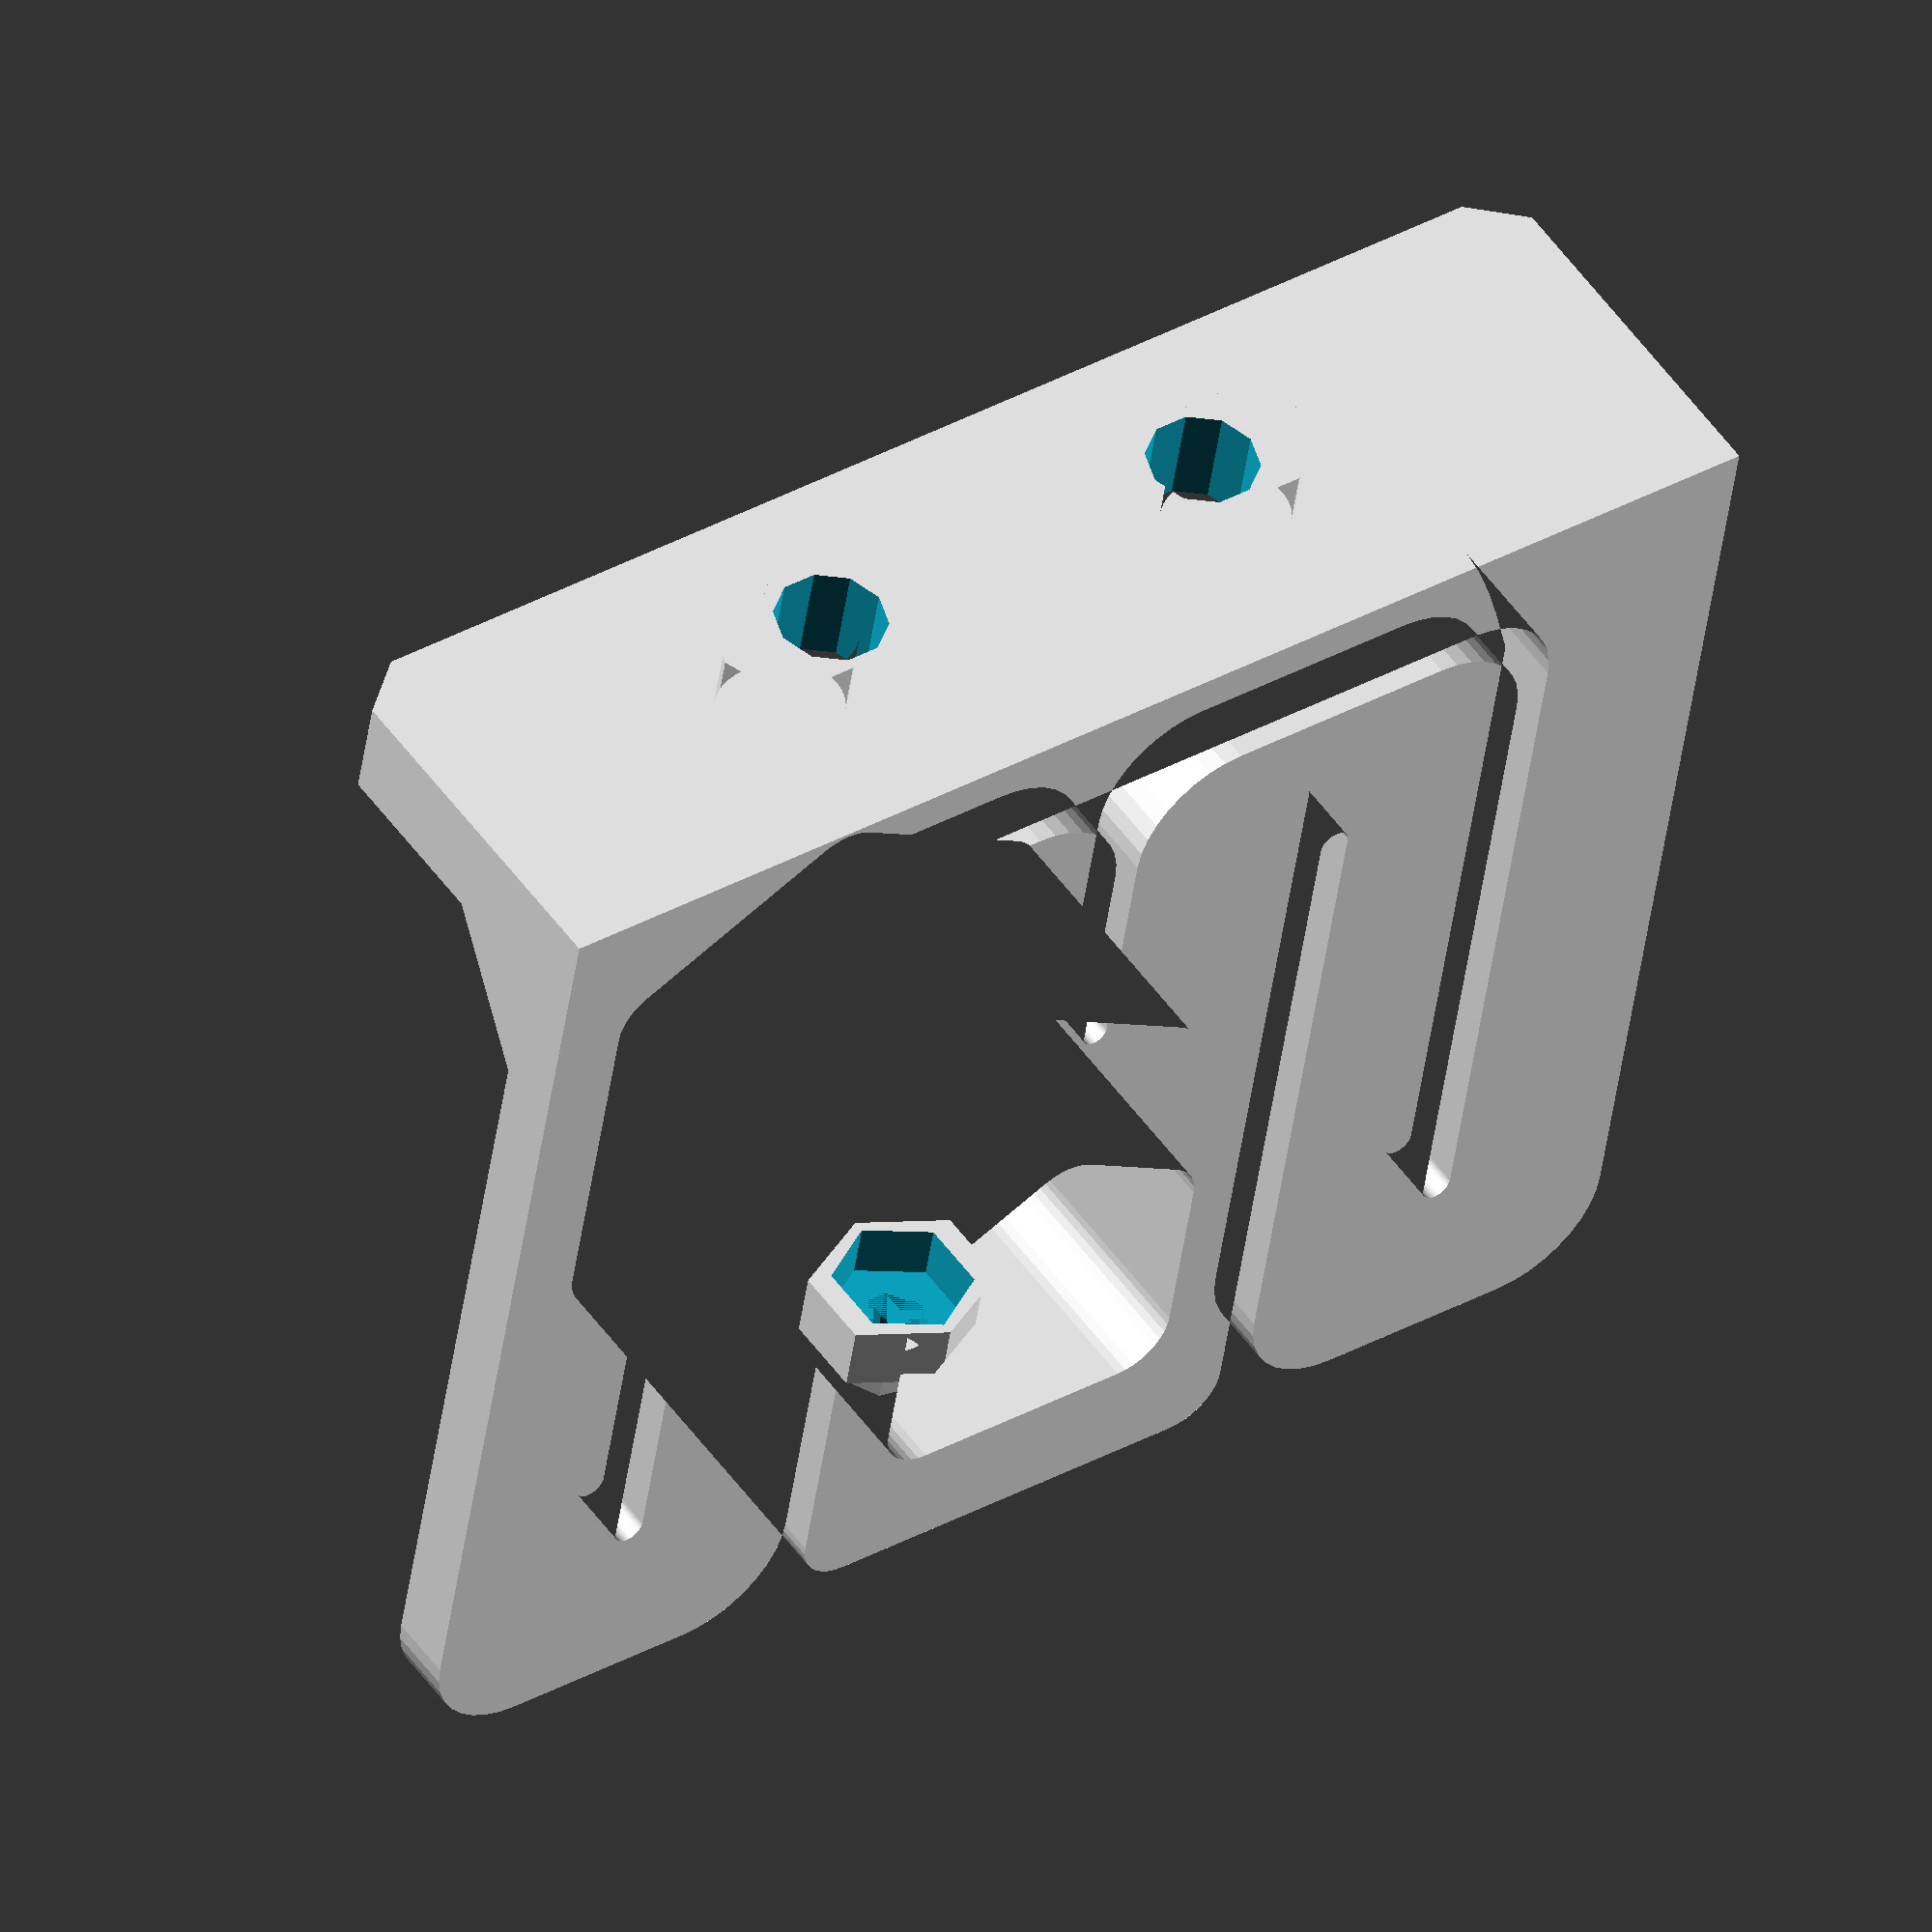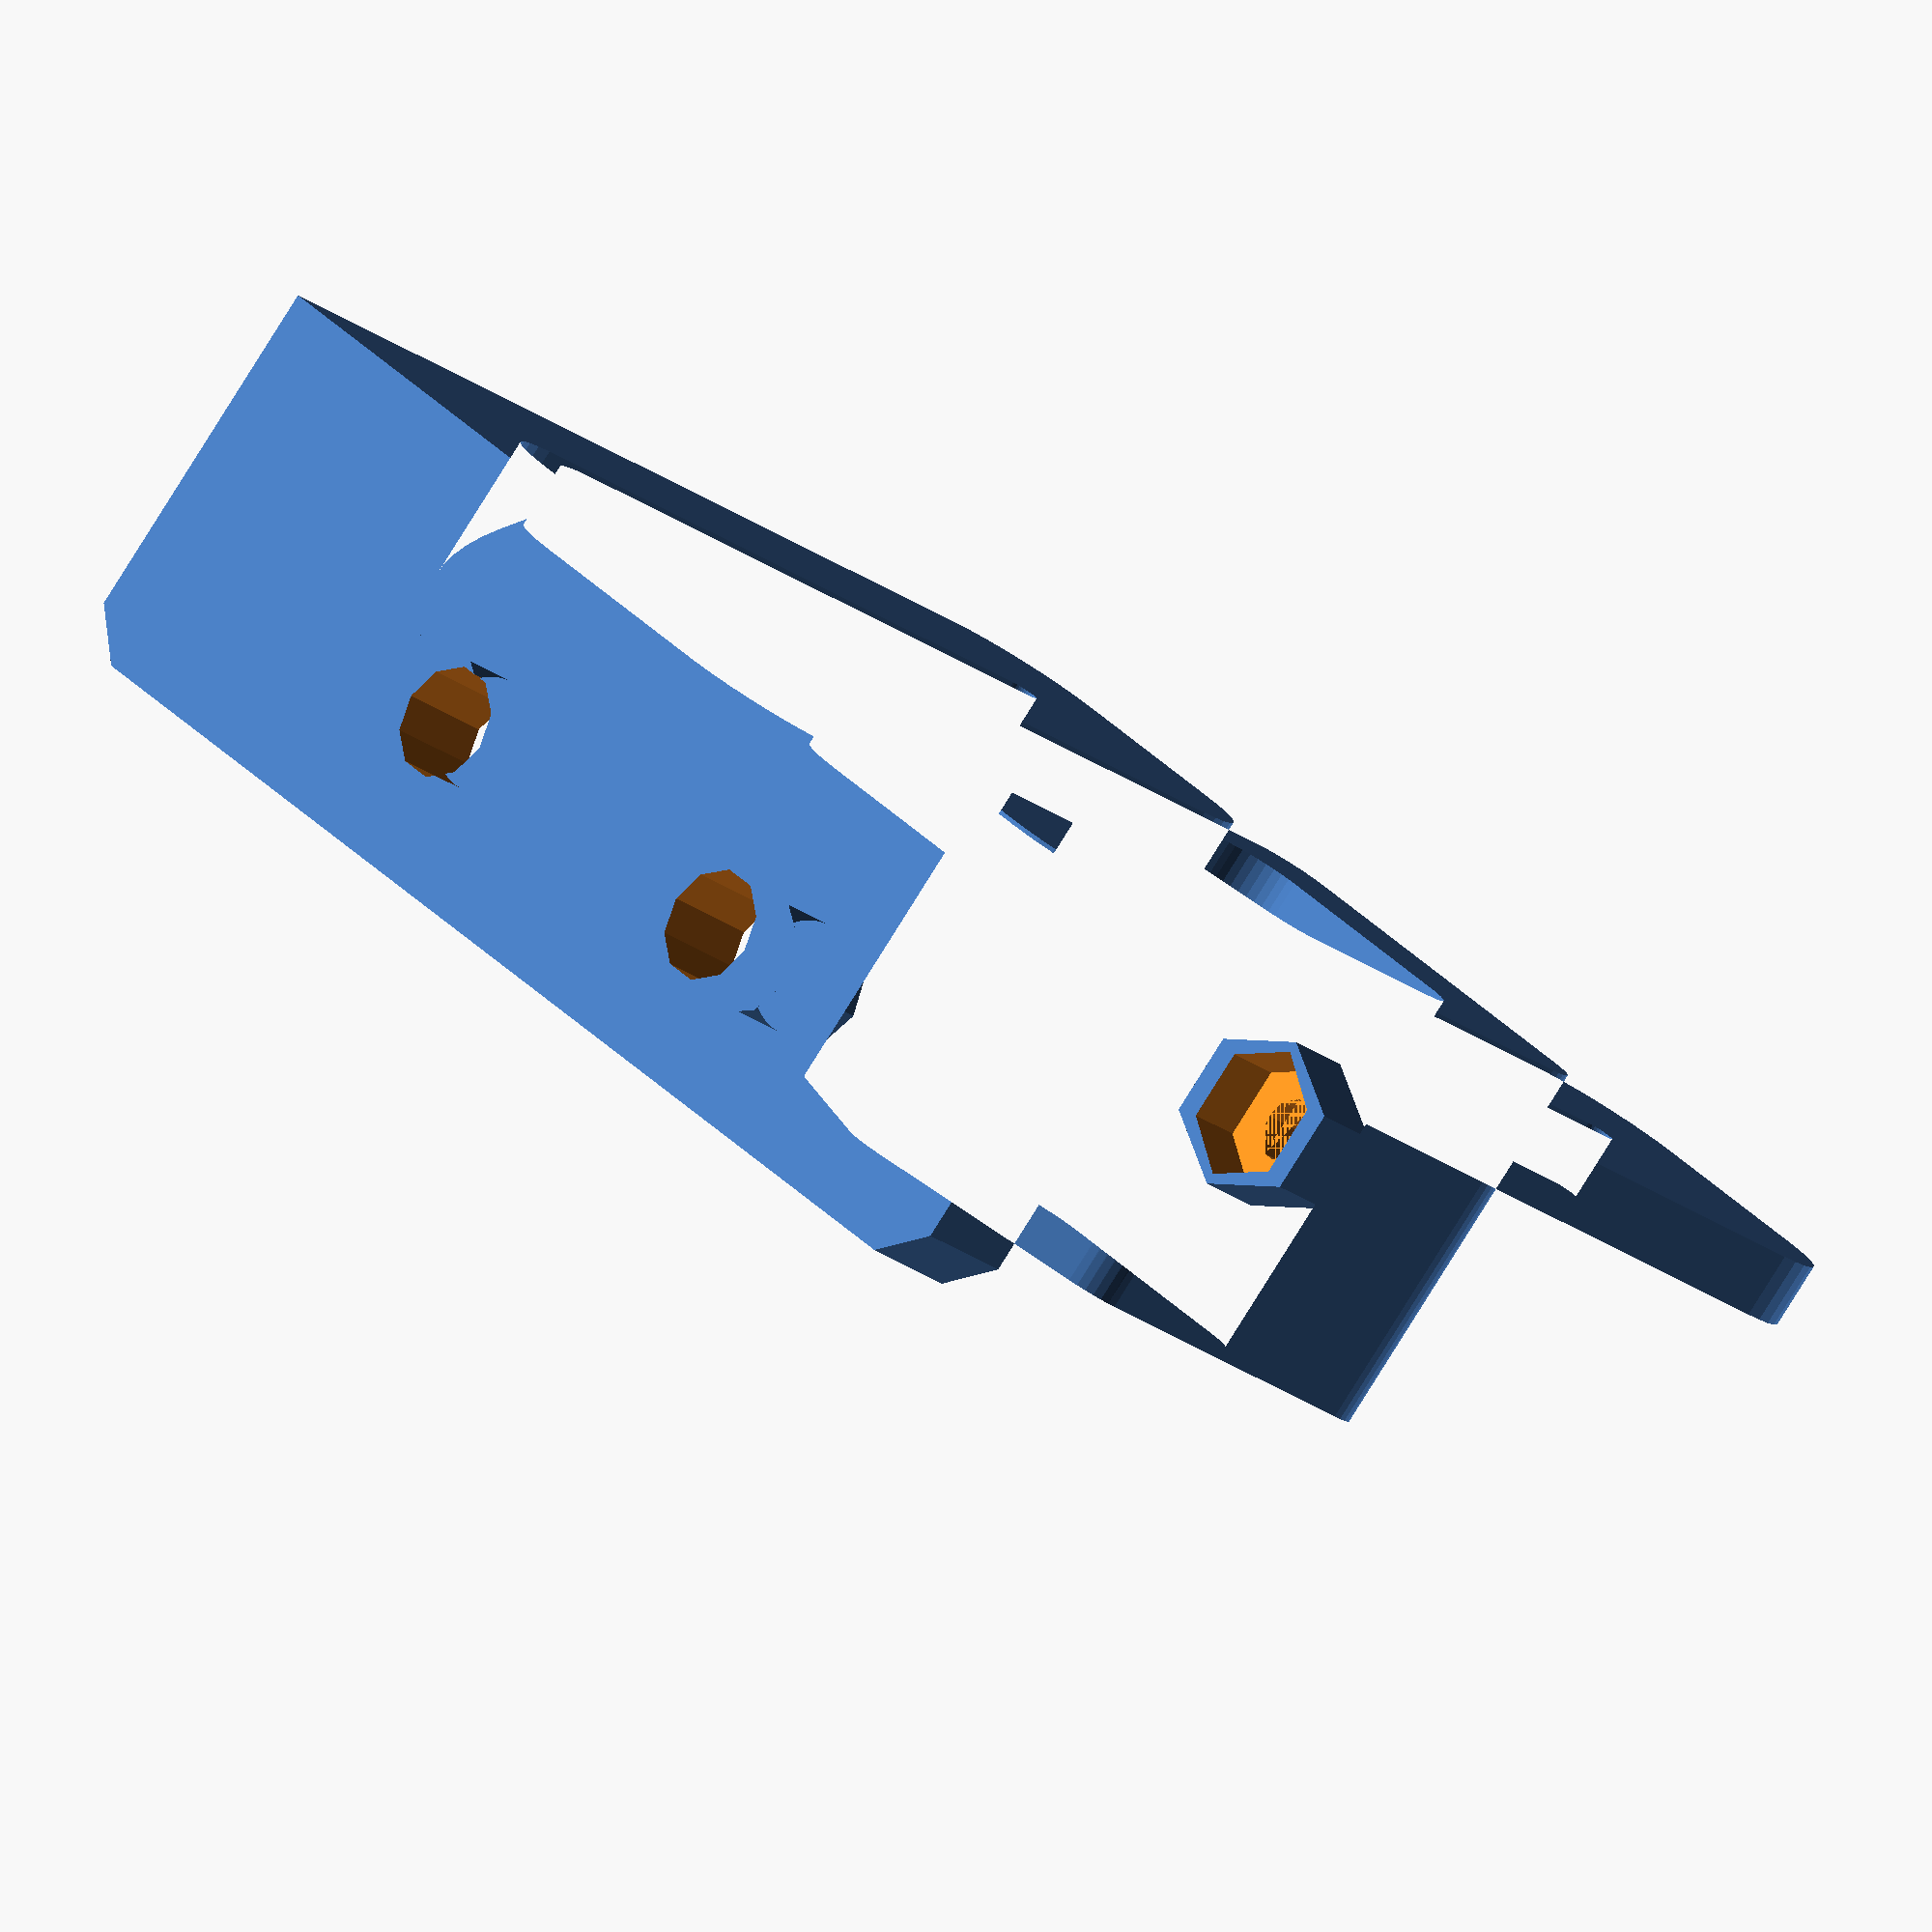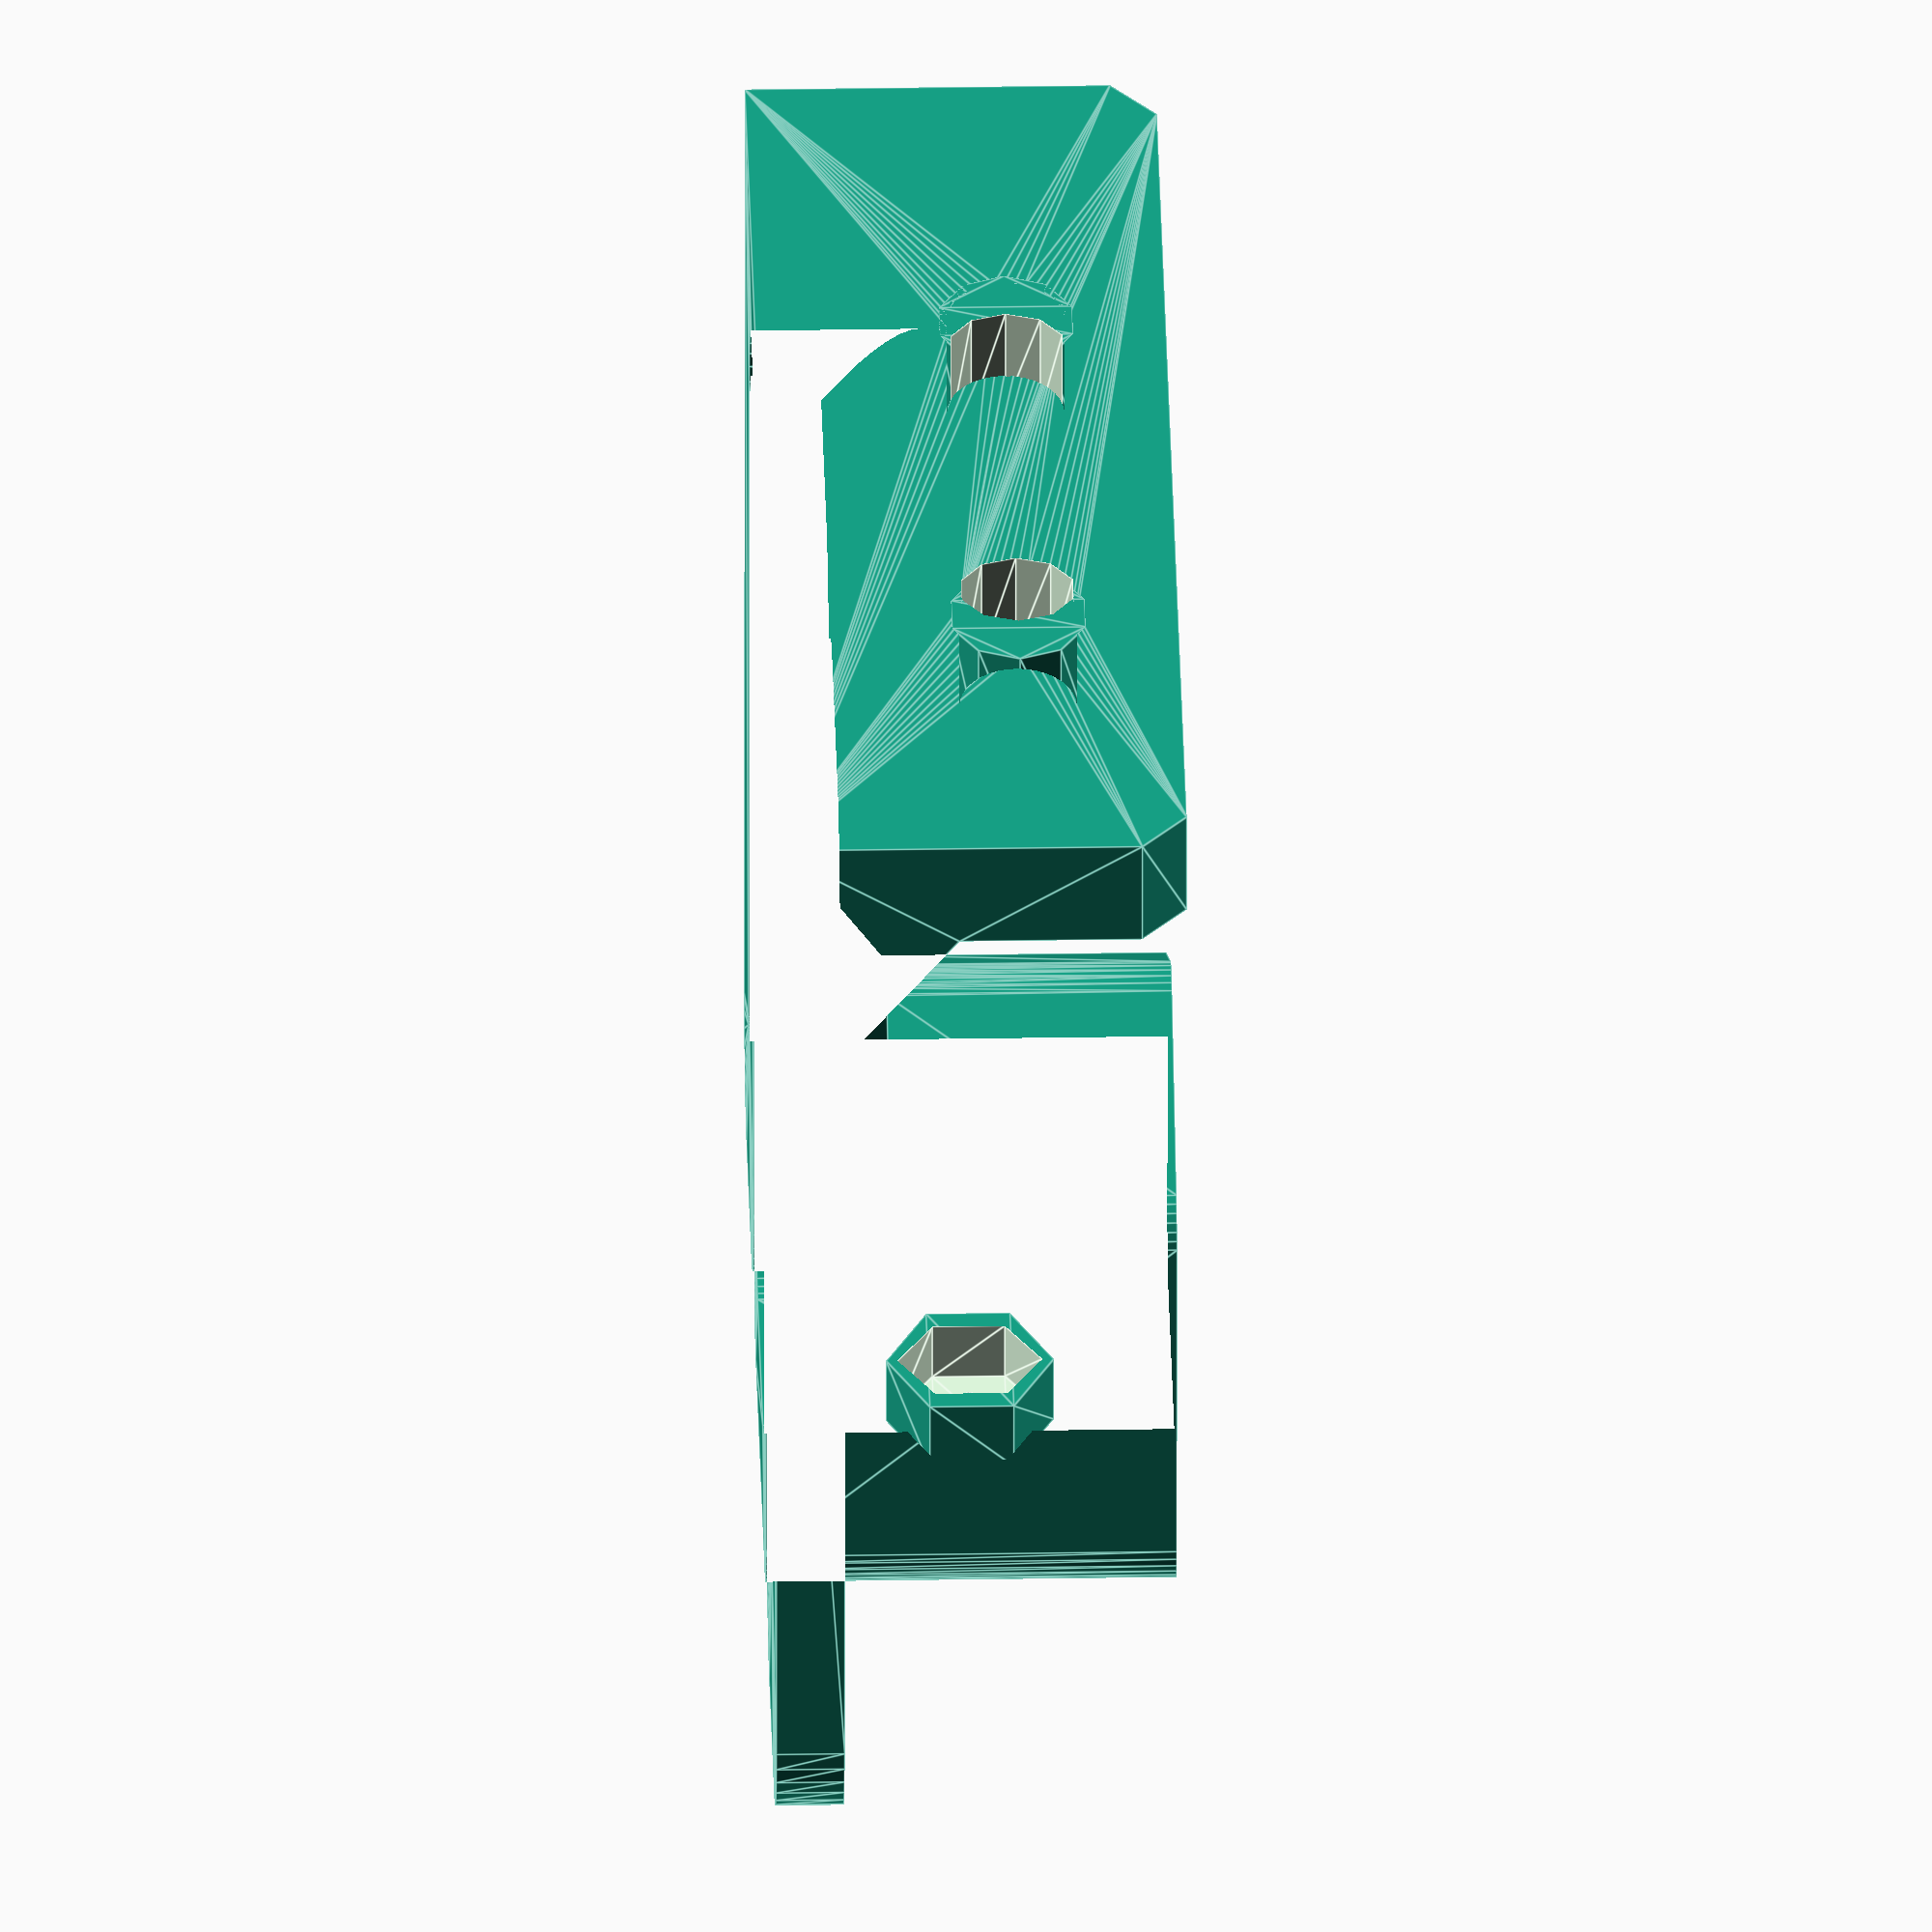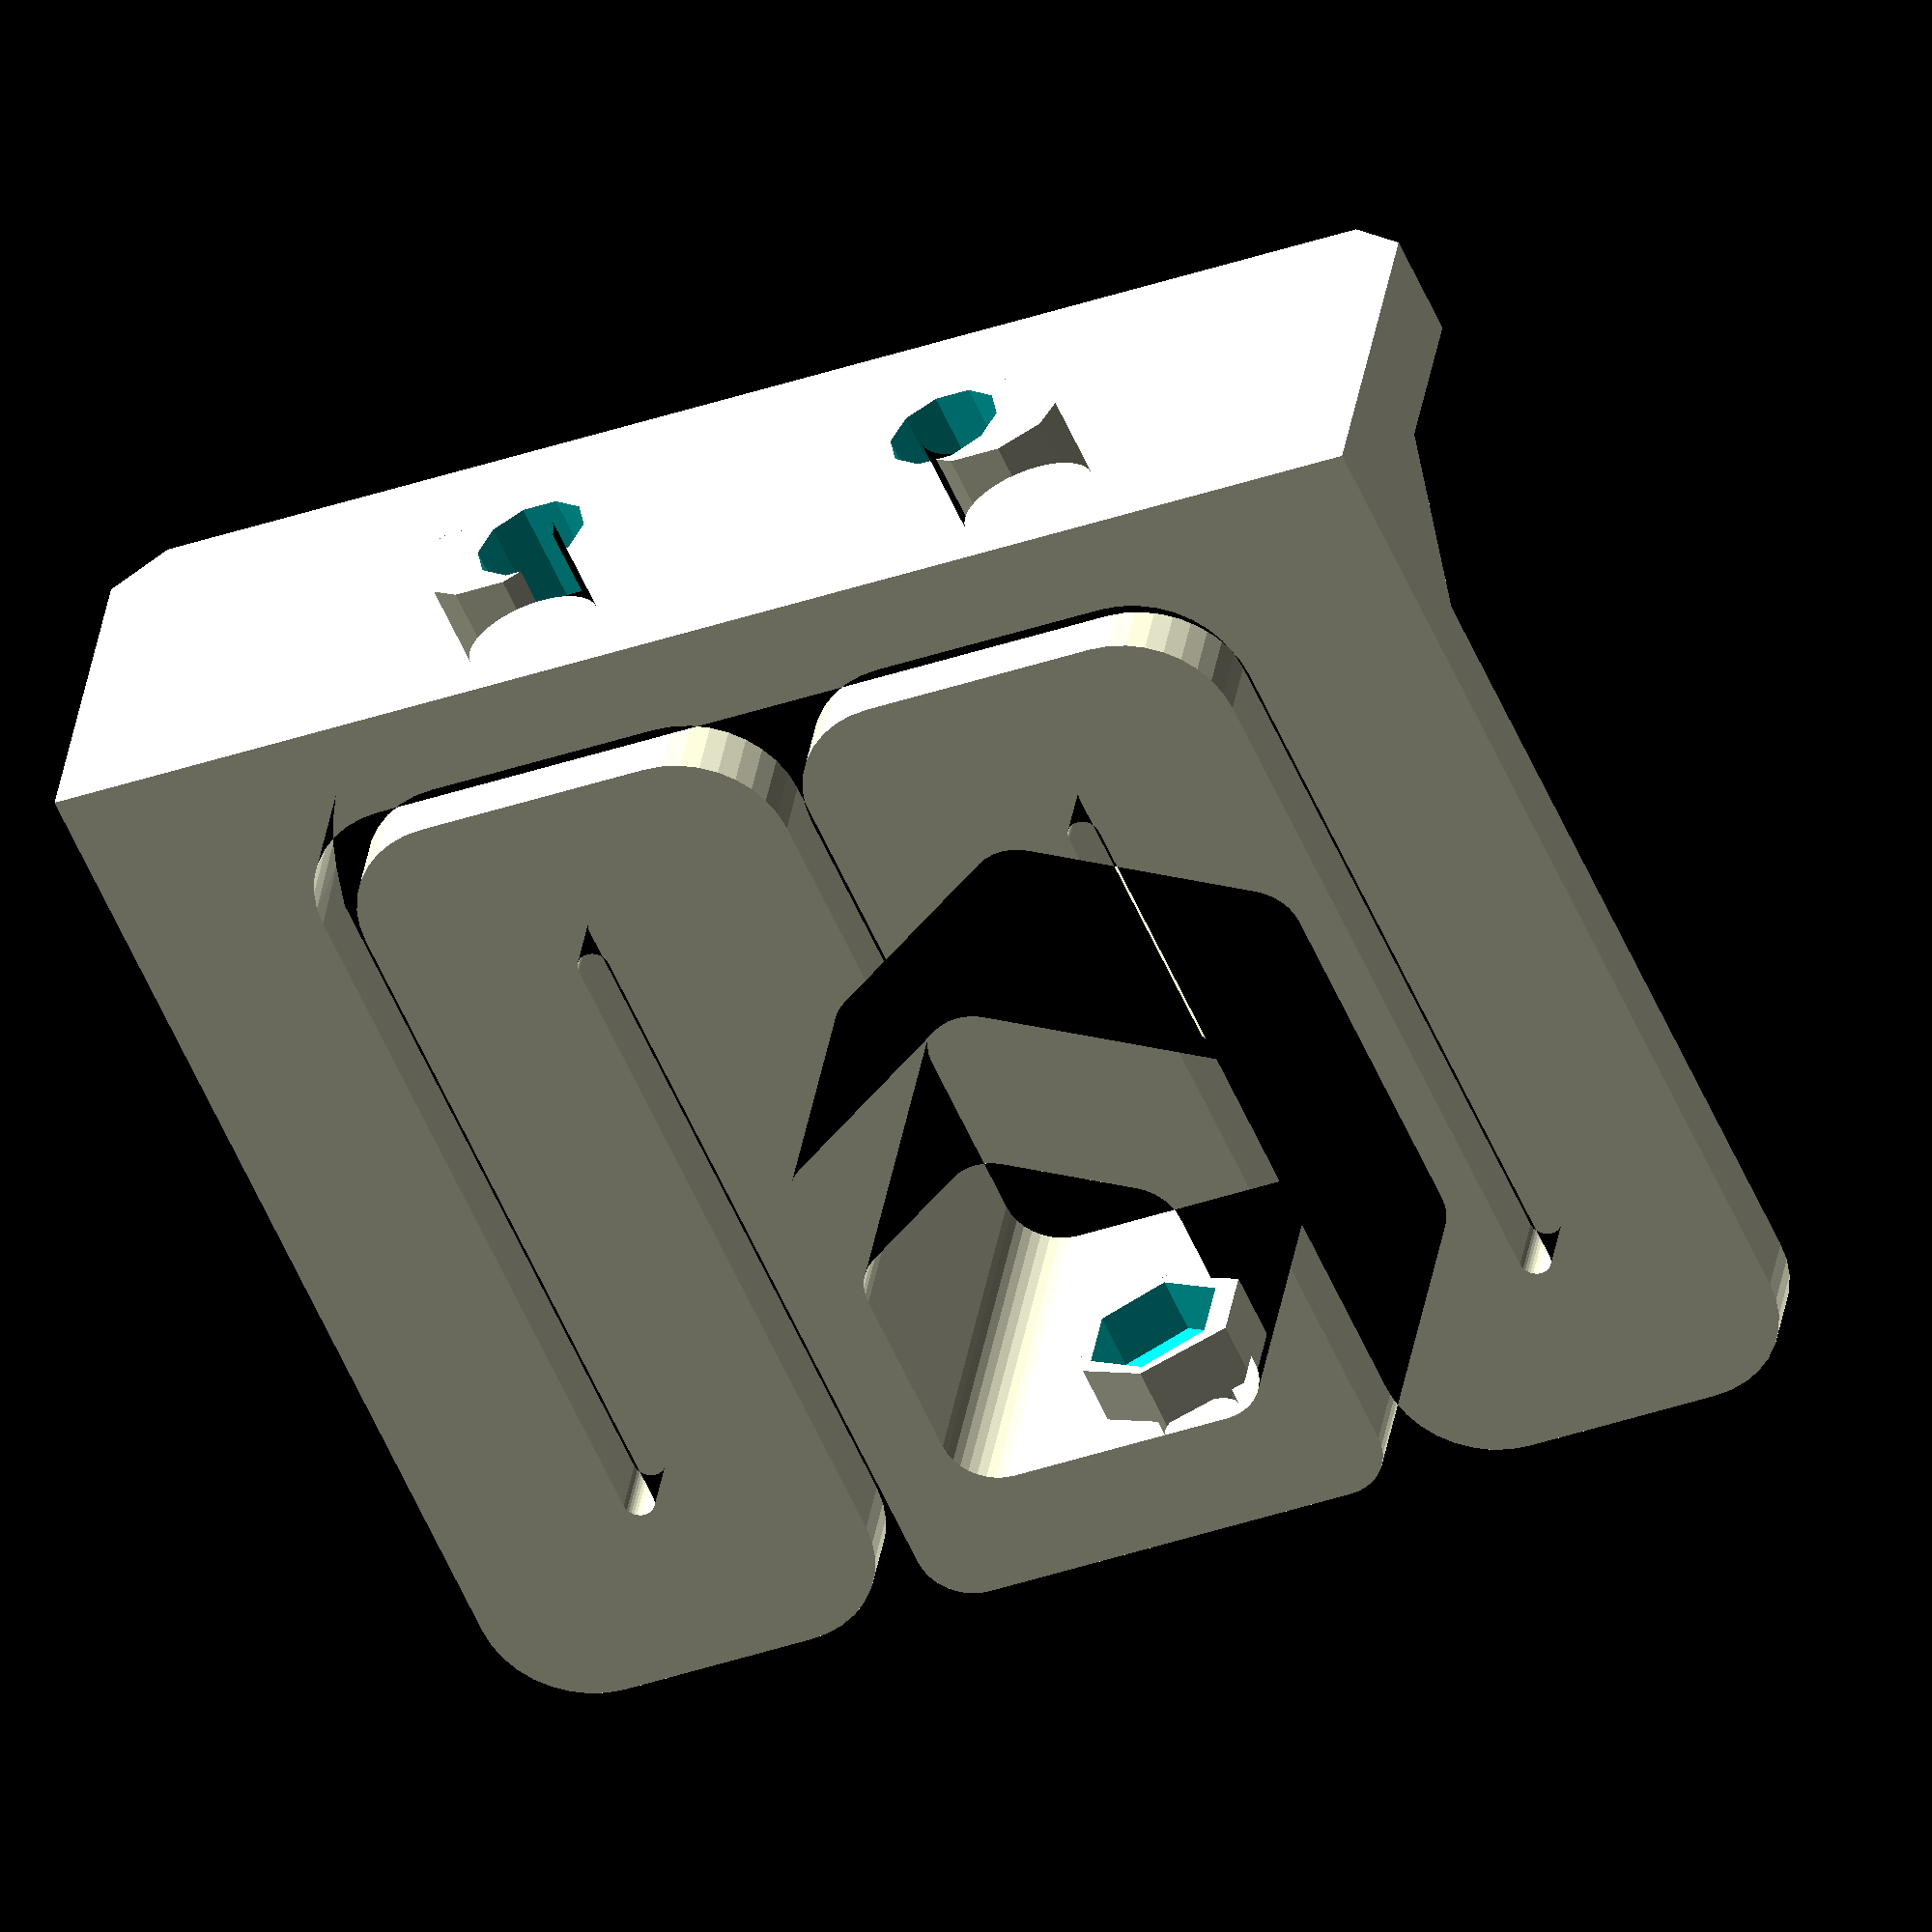
<openscad>
/*    Licensed under the Creative Commons - Attribution - Non-Commercial 3.0 license.
    https://creativecommons.org/licenses/by-nc/3.0/
    
    Remix of Pen holder for Shapeoko CNC by EGoe:
    http://www.thingiverse.com/thing:261162 */


platform_screw_hole_diameter = 5.15;
pen_screw_hole_diameter = 2.977;
pen_screw_nut_thickness = 2.6;
pen_screw_nut_width = 5.5; 
mounting_bump_thickness = 0; // recommended: 3.5; replaces platform screws
mounting_bump_diameter = 8;
scale_width = 1.2;
scale_depth = 1.2;
scale_height = 1;

module originalSTL() {polyhedron(
 points=[
  [3.131920,3.000000,1.441229],
  [0.378702,3.000000,14.927596],
  [0.492404,3.000000,14.012211],
  [0.741230,3.000000,3.831919],
  [1.035898,3.000000,3.200000],
  [1.435822,3.000000,2.628850],
  [1.928850,3.000000,2.135822],
  [0.560769,3.000000,4.505407],
  [2.500000,3.000000,1.735898],
  [0.500000,3.000000,5.200000],
  [0.500000,3.000000,13.925386],
  [0.383022,3.000000,14.246780],
  [0.025709,3.000000,14.891106],
  [0.321394,3.000000,14.308409],
  [0.433013,3.000000,14.175386],
  [-0.086824,3.000000,14.417790],
  [-0.326700,3.000000,14.918191],
  [-0.171010,3.000000,14.395233],
  [-0.216407,3.000000,14.909715],
  [-0.000000,3.000000,14.425386],
  [0.086824,3.000000,14.417790],
  [-0.250000,3.000000,14.358399],
  [-0.321394,3.000000,14.308409],
  [-0.383022,3.000000,14.246780],
  [0.469846,3.000000,14.096397],
  [0.216281,3.000000,14.910806],
  [-14.500000,3.000000,39.000000],
  [-17.894787,3.000000,31.963814],
  [-17.799999,3.000000,31.919613],
  [-17.995811,3.000000,31.990887],
  [-18.100000,3.000000,32.000000],
  [-22.000000,3.000000,39.000000],
  [-4.500000,3.000000,1.200000],
  [-0.741230,3.000000,3.831919],
  [-0.560769,3.000000,4.505407],
  [0.250000,3.000000,14.358399],
  [0.171010,3.000000,14.395233],
  [18.204189,3.000000,31.990887],
  [14.500000,3.000000,39.000000],
  [18.100000,3.000000,32.000000],
  [22.000000,3.000000,39.000000],
  [18.305212,3.000000,31.963814],
  [18.400000,3.000000,31.919613],
  [-18.619616,3.000000,31.700001],
  [-25.464100,3.000000,37.000000],
  [-25.758772,3.000000,36.368080],
  [-18.559628,3.000000,31.785675],
  [-26.000000,3.000000,35.000000],
  [-18.663816,3.000000,31.605213],
  [-25.939232,3.000000,35.694592],
  [-0.433013,3.000000,14.175386],
  [-0.469846,3.000000,14.096397],
  [-0.644992,3.000000,15.001643],
  [-0.492404,3.000000,14.012211],
  [-0.686428,3.000000,15.012507],
  [-0.500000,3.000000,13.925386],
  [-0.500000,3.000000,5.200000],
  [24.571150,3.000000,38.064178],
  [18.559628,3.000000,31.785675],
  [25.064178,3.000000,37.571152],
  [18.485672,3.000000,31.859625],
  [22.694593,3.000000,38.939232],
  [23.368080,3.000000,38.758770],
  [24.000000,3.000000,38.464104],
  [10.741229,3.000000,36.368080],
  [17.640373,3.000000,31.785675],
  [11.035899,3.000000,37.000000],
  [17.580385,3.000000,31.700001],
  [-17.640373,3.000000,31.785675],
  [-11.035899,3.000000,37.000000],
  [-11.435822,3.000000,37.571152],
  [-10.741229,3.000000,36.368080],
  [-17.580385,3.000000,31.700001],
  [-10.560769,3.000000,35.694592],
  [-17.536184,3.000000,31.605213],
  [-10.500000,3.000000,35.000000],
  [-17.509115,3.000000,31.504189],
  [-1.035898,3.000000,3.200000],
  [-1.435822,3.000000,2.628850],
  [-1.928850,3.000000,2.135822],
  [26.000000,3.000000,35.000000],
  [18.700001,3.000000,5.000000],
  [26.000000,3.000000,5.000000],
  [18.700001,3.000000,31.400000],
  [18.690884,3.000000,31.504189],
  [18.663816,3.000000,31.605213],
  [25.939232,3.000000,35.694592],
  [18.619616,3.000000,31.700001],
  [25.758772,3.000000,36.368080],
  [25.464100,3.000000,37.000000],
  [9.309114,3.000000,8.695811],
  [9.300000,3.000000,8.800000],
  [9.336185,3.000000,8.594788],
  [10.500000,3.000000,35.000000],
  [17.536184,3.000000,31.605213],
  [10.560769,3.000000,35.694592],
  [-13.805408,3.000000,38.939232],
  [-13.131919,3.000000,38.758770],
  [-17.714327,3.000000,31.859625],
  [-12.500000,3.000000,38.464104],
  [-11.928850,3.000000,38.064178],
  [-18.204189,3.000000,31.990887],
  [-18.305212,3.000000,31.963814],
  [-22.694593,3.000000,38.939232],
  [-18.400000,3.000000,31.919613],
  [-23.368080,3.000000,38.758770],
  [-18.485672,3.000000,31.859625],
  [-25.064178,3.000000,37.571152],
  [-24.571150,3.000000,38.064178],
  [-24.000000,3.000000,38.464104],
  [-18.700001,3.000000,31.400000],
  [-26.000000,3.000000,5.000000],
  [-18.700001,3.000000,5.000000],
  [-18.690884,3.000000,31.504189],
  [0.644554,3.000000,15.004824],
  [0.740135,3.000000,15.032589],
  [1.060660,3.000000,15.186906],
  [9.300000,3.000000,19.943892],
  [17.995811,3.000000,31.990887],
  [17.894787,3.000000,31.963814],
  [13.805408,3.000000,38.939232],
  [17.799999,3.000000,31.919613],
  [13.131919,3.000000,38.758770],
  [17.714327,3.000000,31.859625],
  [11.435822,3.000000,37.571152],
  [11.928850,3.000000,38.064178],
  [12.500000,3.000000,38.464104],
  [17.500000,3.000000,5.200000],
  [10.463815,3.000000,8.594788],
  [10.419616,3.000000,8.500000],
  [-14.868080,3.000000,1.441229],
  [-10.285673,3.000000,8.340374],
  [-15.500000,3.000000,1.735898],
  [-10.200001,3.000000,8.280384],
  [-13.500000,3.000000,1.200000],
  [-10.105212,3.000000,8.236185],
  [-14.194592,3.000000,1.260769],
  [-2.500000,3.000000,1.735898],
  [-3.131920,3.000000,1.441229],
  [-3.805407,3.000000,1.260769],
  [9.795811,3.000000,8.209115],
  [13.500000,3.000000,1.200000],
  [9.900000,3.000000,8.200000],
  [4.500000,3.000000,1.200000],
  [9.694788,3.000000,8.236185],
  [-17.500000,3.000000,5.200000],
  [-10.500000,3.000000,8.800000],
  [-17.500000,3.000000,31.400000],
  [10.004189,3.000000,8.209115],
  [10.105212,3.000000,8.236185],
  [14.194592,3.000000,1.260769],
  [10.200001,3.000000,8.280384],
  [14.868080,3.000000,1.441229],
  [10.285673,3.000000,8.340374],
  [15.500000,3.000000,1.735898],
  [16.071150,3.000000,2.135822],
  [17.439232,3.000000,4.505407],
  [17.258770,3.000000,3.831919],
  [10.359626,3.000000,8.414328],
  [16.964102,3.000000,3.200000],
  [16.564177,3.000000,2.628850],
  [17.509115,3.000000,31.504189],
  [17.500000,3.000000,31.400000],
  [10.500000,3.000000,8.800000],
  [10.490885,3.000000,8.695811],
  [-10.004189,3.000000,8.209115],
  [-9.900000,3.000000,8.200000],
  [-9.795811,3.000000,8.209115],
  [-9.694788,3.000000,8.236185],
  [-9.600000,3.000000,8.280384],
  [-9.514327,3.000000,8.340374],
  [-9.440373,3.000000,8.414328],
  [-9.380384,3.000000,8.500000],
  [-9.336185,3.000000,8.594788],
  [-9.309114,3.000000,8.695811],
  [-1.060660,3.000000,15.186906],
  [-9.300000,3.000000,8.800000],
  [-9.300000,3.000000,19.943892],
  [9.380384,3.000000,8.500000],
  [9.440373,3.000000,8.414328],
  [3.805407,3.000000,1.260769],
  [9.514327,3.000000,8.340374],
  [9.600000,3.000000,8.280384],
  [-10.490885,3.000000,8.695811],
  [-10.463815,3.000000,8.594788],
  [-17.439232,3.000000,4.505407],
  [-10.419616,3.000000,8.500000],
  [-17.258770,3.000000,3.831919],
  [-10.359626,3.000000,8.414328],
  [-16.071150,3.000000,2.135822],
  [-16.564177,3.000000,2.628850],
  [-16.964102,3.000000,3.200000],
  [9.119298,13.419708,0.000000],
  [-8.344822,12.972565,0.000000],
  [-8.712501,13.230016,0.000000],
  [24.000000,18.000000,0.000000],
  [11.287500,13.230016,0.000000],
  [10.880702,13.419708,0.000000],
  [11.655178,12.972565,0.000000],
  [14.700000,0.000000,0.000000],
  [-8.344822,9.027435,0.000000],
  [-8.027435,9.344822,0.000000],
  [-26.000000,8.000000,0.000000],
  [-12.575000,11.000000,0.000000],
  [-12.535880,10.552856,0.000000],
  [-24.000000,18.000000,0.000000],
  [-11.655178,12.972565,0.000000],
  [-11.972565,12.655178,0.000000],
  [26.000000,8.000000,0.000000],
  [12.535880,11.447144,0.000000],
  [26.000000,16.000000,0.000000],
  [12.575000,11.000000,0.000000],
  [14.700000,8.000000,0.000000],
  [12.535880,10.552856,0.000000],
  [12.419708,10.119299,0.000000],
  [-8.712501,8.769984,0.000000],
  [-9.119298,8.580292,0.000000],
  [-14.700000,-0.000000,0.000000],
  [-9.552856,8.464120,0.000000],
  [-10.000000,8.425000,0.000000],
  [-14.700000,8.000000,0.000000],
  [-10.447145,8.464120,0.000000],
  [-10.880702,8.580292,0.000000],
  [-11.287500,8.769984,0.000000],
  [-11.655178,9.027435,0.000000],
  [-26.000000,16.000000,0.000000],
  [-12.535880,11.447144,0.000000],
  [-12.419708,11.880701,0.000000],
  [-12.230016,12.287500,0.000000],
  [-7.425000,11.000000,0.000000],
  [9.119298,8.580292,0.000000],
  [9.552856,8.464120,0.000000],
  [8.712501,8.769984,0.000000],
  [8.344822,9.027435,0.000000],
  [9.552856,13.535879,0.000000],
  [10.000000,13.575000,0.000000],
  [10.447145,13.535879,0.000000],
  [12.230016,9.712500,0.000000],
  [11.972565,9.344822,0.000000],
  [11.655178,9.027435,0.000000],
  [11.287500,8.769984,0.000000],
  [10.000000,8.425000,0.000000],
  [-11.972565,9.344822,0.000000],
  [-12.230016,9.712500,0.000000],
  [-12.419708,10.119299,0.000000],
  [-11.287500,13.230016,0.000000],
  [-10.880702,13.419708,0.000000],
  [-10.447145,13.535879,0.000000],
  [11.972565,12.655178,0.000000],
  [12.230016,12.287500,0.000000],
  [12.419708,11.880701,0.000000],
  [10.880702,8.580292,0.000000],
  [10.447145,8.464120,0.000000],
  [-7.464120,10.552856,0.000000],
  [-7.580291,10.119299,0.000000],
  [-7.769985,9.712500,0.000000],
  [-10.000000,13.575000,0.000000],
  [-9.552856,13.535879,0.000000],
  [-9.119298,13.419708,0.000000],
  [8.027435,9.344822,0.000000],
  [7.769985,9.712500,0.000000],
  [7.580291,10.119299,0.000000],
  [8.344822,12.972565,0.000000],
  [8.027435,12.655178,0.000000],
  [-7.769985,12.287500,0.000000],
  [-8.027435,12.655178,0.000000],
  [8.712501,13.230016,0.000000],
  [7.464120,10.552856,0.000000],
  [7.425000,11.000000,0.000000],
  [-7.464120,11.447144,0.000000],
  [7.464120,11.447144,0.000000],
  [-7.580291,11.880701,0.000000],
  [7.580291,11.880701,0.000000],
  [7.769985,12.287500,0.000000],
  [26.000000,0.000000,35.000000],
  [18.700001,0.000000,31.400000],
  [18.690884,0.000000,31.504189],
  [14.500000,0.000000,39.000000],
  [17.894787,0.000000,31.963814],
  [17.799999,0.000000,31.919613],
  [-24.571150,-0.000000,38.064178],
  [-18.559628,-0.000000,31.785675],
  [-25.064178,-0.000000,37.571152],
  [-18.485672,-0.000000,31.859625],
  [-18.400000,-0.000000,31.919613],
  [-22.694593,-0.000000,38.939232],
  [-22.000000,-0.000000,39.000000],
  [-23.368080,-0.000000,38.758770],
  [-24.000000,-0.000000,38.464104],
  [26.000000,0.000000,-4.000000],
  [18.700001,0.000000,4.000000],
  [18.639231,0.000000,3.305407],
  [-26.000000,-0.000000,-4.000000],
  [-16.068081,-0.000000,0.241230],
  [-15.394592,-0.000000,0.060769],
  [-18.305212,-0.000000,31.963814],
  [-18.204189,-0.000000,31.990887],
  [-14.500000,-0.000000,39.000000],
  [-18.100000,-0.000000,32.000000],
  [18.458771,0.000000,2.631919],
  [18.164103,0.000000,2.000000],
  [17.764177,0.000000,1.428850],
  [-25.464100,-0.000000,37.000000],
  [-25.758772,-0.000000,36.368080],
  [-18.619616,-0.000000,31.700001],
  [-25.939232,-0.000000,35.694592],
  [-18.663816,-0.000000,31.605213],
  [-26.000000,-0.000000,35.000000],
  [-18.690884,-0.000000,31.504189],
  [-10.741229,-0.000000,36.368080],
  [-17.640373,-0.000000,31.785675],
  [-11.035899,-0.000000,37.000000],
  [-17.580385,-0.000000,31.700001],
  [-5.585575,-0.000000,34.032089],
  [-9.032051,-0.000000,38.000000],
  [-8.832088,-0.000000,38.285576],
  [17.271151,0.000000,0.935822],
  [16.699999,0.000000,0.535898],
  [16.068081,0.000000,0.241230],
  [-18.164103,-0.000000,2.000000],
  [-17.764177,-0.000000,1.428850],
  [-18.700001,-0.000000,4.000000],
  [-18.700001,-0.000000,31.400000],
  [-17.995811,-0.000000,31.990887],
  [-17.894787,-0.000000,31.963814],
  [-13.805408,-0.000000,38.939232],
  [-17.799999,-0.000000,31.919613],
  [-13.131919,-0.000000,38.758770],
  [-17.714327,-0.000000,31.859625],
  [-11.435822,-0.000000,37.571152],
  [-11.928850,-0.000000,38.064178],
  [-12.500000,-0.000000,38.464104],
  [17.995811,0.000000,31.990887],
  [18.100000,0.000000,32.000000],
  [22.000000,0.000000,39.000000],
  [18.619616,0.000000,31.700001],
  [25.758772,0.000000,36.368080],
  [25.939232,0.000000,35.694592],
  [25.464100,0.000000,37.000000],
  [18.559628,0.000000,31.785675],
  [18.663816,0.000000,31.605213],
  [-16.699999,-0.000000,0.535898],
  [-17.271151,-0.000000,0.935822],
  [-18.458771,-0.000000,2.631919],
  [-18.639231,-0.000000,3.305407],
  [13.500000,0.000000,1.200000],
  [10.105212,0.000000,8.236185],
  [10.200001,0.000000,8.280384],
  [13.805408,0.000000,38.939232],
  [13.131919,0.000000,38.758770],
  [17.714327,0.000000,31.859625],
  [12.500000,0.000000,38.464104],
  [17.640373,0.000000,31.785675],
  [11.928850,0.000000,38.064178],
  [11.435822,0.000000,37.571152],
  [18.204189,0.000000,31.990887],
  [18.305212,0.000000,31.963814],
  [22.694593,0.000000,38.939232],
  [18.400000,0.000000,31.919613],
  [23.368080,0.000000,38.758770],
  [18.485672,0.000000,31.859625],
  [25.064178,0.000000,37.571152],
  [24.571150,0.000000,38.064178],
  [24.000000,0.000000,38.464104],
  [7.300000,0.000000,39.000000],
  [-4.300000,-0.000000,34.500000],
  [-7.300000,-0.000000,39.000000],
  [4.300000,0.000000,34.500000],
  [-8.300000,-0.000000,38.732052],
  [-8.585575,-0.000000,38.532089],
  [-7.984040,-0.000000,38.879387],
  [-5.300000,-0.000000,34.232052],
  [-7.647296,-0.000000,38.969616],
  [-4.984040,-0.000000,34.379387],
  [-4.647296,-0.000000,34.469616],
  [4.647296,0.000000,34.469616],
  [4.984040,0.000000,34.379387],
  [7.647296,0.000000,38.969616],
  [5.300000,0.000000,34.232052],
  [15.394592,0.000000,0.060769],
  [14.700000,0.000000,0.000000],
  [10.463815,0.000000,8.594788],
  [10.490885,0.000000,8.695811],
  [17.500000,0.000000,5.200000],
  [-0.086824,-0.000000,14.417790],
  [-1.000000,-0.000000,21.502737],
  [-0.684040,-0.000000,21.355402],
  [5.585575,0.000000,34.032089],
  [9.179385,0.000000,37.684044],
  [9.269615,0.000000,37.347298],
  [9.032051,0.000000,38.000000],
  [8.832088,0.000000,38.285576],
  [9.300000,0.000000,37.000000],
  [5.832089,0.000000,33.785576],
  [6.032051,0.000000,33.500000],
  [17.439232,0.000000,4.505407],
  [10.419616,0.000000,8.500000],
  [17.258770,0.000000,3.831919],
  [10.359626,0.000000,8.414328],
  [16.964102,0.000000,3.200000],
  [8.585575,0.000000,38.532089],
  [8.300000,0.000000,38.732052],
  [7.984040,0.000000,38.879387],
  [11.035899,0.000000,37.000000],
  [10.741229,0.000000,36.368080],
  [17.580385,0.000000,31.700001],
  [10.560769,0.000000,35.694592],
  [17.536184,0.000000,31.605213],
  [10.500000,0.000000,35.000000],
  [17.509115,0.000000,31.504189],
  [17.500000,0.000000,31.400000],
  [16.564177,0.000000,2.628850],
  [10.285673,0.000000,8.340374],
  [16.071150,0.000000,2.135822],
  [14.194592,0.000000,1.260769],
  [14.868080,0.000000,1.441229],
  [15.500000,0.000000,1.735898],
  [-10.500000,-0.000000,35.000000],
  [-17.536184,-0.000000,31.605213],
  [-10.560769,-0.000000,35.694592],
  [-0.250000,-0.000000,14.358399],
  [-6.032051,-0.000000,24.717394],
  [-5.832089,-0.000000,24.431820],
  [6.032051,0.000000,24.717394],
  [0.383022,0.000000,14.246780],
  [0.321394,0.000000,14.308409],
  [0.433013,0.000000,14.175386],
  [0.469846,0.000000,14.096397],
  [10.500000,0.000000,8.800000],
  [-17.509115,-0.000000,31.504189],
  [-17.500000,-0.000000,31.400000],
  [-10.500000,-0.000000,8.800000],
  [-17.500000,-0.000000,5.200000],
  [-6.179385,-0.000000,33.184040],
  [-6.269616,-0.000000,32.847298],
  [-9.300000,-0.000000,37.000000],
  [0.250000,0.000000,14.358399],
  [5.832089,0.000000,24.431820],
  [0.171010,0.000000,14.395233],
  [5.585575,0.000000,24.185305],
  [5.300000,0.000000,23.985344],
  [9.380384,0.000000,8.500000],
  [9.440373,0.000000,8.414328],
  [10.004189,0.000000,8.209115],
  [9.900000,0.000000,8.200000],
  [4.500000,0.000000,1.200000],
  [9.795811,0.000000,8.209115],
  [-10.285673,-0.000000,8.340374],
  [-15.500000,-0.000000,1.735898],
  [-16.071150,-0.000000,2.135822],
  [-14.868080,-0.000000,1.441229],
  [-10.200001,-0.000000,8.280384],
  [-14.194592,-0.000000,1.260769],
  [-10.105212,-0.000000,8.236185],
  [-13.500000,-0.000000,1.200000],
  [-10.004189,-0.000000,8.209115],
  [-9.179385,-0.000000,37.684044],
  [-9.269615,-0.000000,37.347298],
  [-5.832089,-0.000000,33.785576],
  [-6.032051,-0.000000,33.500000],
  [9.309114,0.000000,8.695811],
  [6.179385,0.000000,25.033354],
  [6.269616,0.000000,25.370096],
  [-9.300000,-0.000000,8.800000],
  [-0.500000,-0.000000,13.925386],
  [-0.500000,-0.000000,5.200000],
  [-0.492404,-0.000000,14.012211],
  [-0.469846,-0.000000,14.096397],
  [-4.500000,-0.000000,1.200000],
  [-9.795811,-0.000000,8.209115],
  [-9.694788,-0.000000,8.236185],
  [-10.463815,-0.000000,8.594788],
  [-10.419616,-0.000000,8.500000],
  [-10.490885,-0.000000,8.695811],
  [-17.439232,-0.000000,4.505407],
  [-17.258770,-0.000000,3.831919],
  [-10.359626,-0.000000,8.414328],
  [-16.964102,-0.000000,3.200000],
  [-16.564177,-0.000000,2.628850],
  [-6.179385,-0.000000,25.033354],
  [-0.171010,-0.000000,14.395233],
  [-5.300000,-0.000000,23.985344],
  [-5.585575,-0.000000,24.185305],
  [1.000000,0.000000,21.502737],
  [0.684040,0.000000,21.355402],
  [0.086824,0.000000,14.417790],
  [0.347296,0.000000,21.265171],
  [0.000000,0.000000,14.425386],
  [0.000000,0.000000,21.234789],
  [-0.347296,-0.000000,21.265171],
  [6.179385,0.000000,33.184040],
  [6.269616,0.000000,32.847298],
  [9.300000,0.000000,8.800000],
  [6.300000,0.000000,32.500000],
  [6.300000,0.000000,25.717394],
  [9.514327,0.000000,8.340374],
  [0.492404,0.000000,14.012211],
  [9.600000,0.000000,8.280384],
  [0.500000,0.000000,13.925386],
  [0.500000,0.000000,5.200000],
  [-9.309114,-0.000000,8.695811],
  [-9.336185,-0.000000,8.594788],
  [-0.560769,-0.000000,4.505407],
  [-9.380384,-0.000000,8.500000],
  [-0.741230,-0.000000,3.831919],
  [-1.035898,-0.000000,3.200000],
  [-9.440373,-0.000000,8.414328],
  [-2.500000,-0.000000,1.735898],
  [-3.131920,-0.000000,1.441229],
  [-1.928850,-0.000000,2.135822],
  [-1.435822,-0.000000,2.628850],
  [-9.900000,-0.000000,8.200000],
  [-6.269616,-0.000000,25.370096],
  [-6.300000,-0.000000,25.717394],
  [-6.300000,-0.000000,32.500000],
  [9.336185,0.000000,8.594788],
  [-3.805407,-0.000000,1.260769],
  [-9.514327,-0.000000,8.340374],
  [-9.600000,-0.000000,8.280384],
  [-0.433013,-0.000000,14.175386],
  [-0.383022,-0.000000,14.246780],
  [-0.321394,-0.000000,14.308409],
  [0.741230,0.000000,3.831919],
  [0.560769,0.000000,4.505407],
  [1.035898,0.000000,3.200000],
  [1.435822,0.000000,2.628850],
  [1.928850,0.000000,2.135822],
  [2.500000,0.000000,1.735898],
  [3.131920,0.000000,1.441229],
  [9.694788,0.000000,8.236185],
  [3.805407,0.000000,1.260769],
  [-26.000000,-0.000000,35.000000],
  [-26.000000,16.000000,-4.000000],
  [-24.000000,18.000000,-4.000000],
  [24.000000,18.000000,-4.000000],
  [7.769985,12.287500,-4.000000],
  [-9.119298,8.580292,-4.000000],
  [7.580291,11.880701,-4.000000],
  [8.027435,12.655178,-4.000000],
  [7.464120,11.447144,-4.000000],
  [7.425000,11.000000,-4.000000],
  [-9.552856,8.464120,-4.000000],
  [8.712501,13.230016,-4.000000],
  [9.119298,13.419708,-4.000000],
  [8.344822,12.972565,-4.000000],
  [-12.575000,11.000000,-4.000000],
  [-12.535880,10.552856,-4.000000],
  [-12.535880,11.447144,-4.000000],
  [8.344822,9.027435,-4.000000],
  [8.027435,9.344822,-4.000000],
  [8.712501,8.769984,-4.000000],
  [-8.027435,12.655178,-4.000000],
  [-7.769985,12.287500,-4.000000],
  [-11.287500,13.230016,-4.000000],
  [-10.880702,13.419708,-4.000000],
  [-11.655178,12.972565,-4.000000],
  [11.972565,9.344822,-4.000000],
  [26.000000,-0.000000,-4.000000],
  [12.230016,9.712500,-4.000000],
  [11.655178,9.027435,-4.000000],
  [-8.344822,12.972565,-4.000000],
  [-8.712501,13.230016,-4.000000],
  [-9.119298,13.419708,-4.000000],
  [-11.972565,12.655178,-4.000000],
  [-12.230016,12.287500,-4.000000],
  [-12.419708,11.880701,-4.000000],
  [-12.419708,10.119299,-4.000000],
  [-12.230016,9.712500,-4.000000],
  [-11.972565,9.344822,-4.000000],
  [-11.655178,9.027435,-4.000000],
  [-11.287500,8.769984,-4.000000],
  [-10.880702,8.580292,-4.000000],
  [9.119298,8.580292,-4.000000],
  [9.552856,8.464120,-4.000000],
  [10.000000,8.425000,-4.000000],
  [10.447145,8.464120,-4.000000],
  [12.419708,10.119299,-4.000000],
  [12.535880,10.552856,-4.000000],
  [26.000000,16.000000,-4.000000],
  [12.575000,11.000000,-4.000000],
  [10.880702,8.580292,-4.000000],
  [11.287500,8.769984,-4.000000],
  [12.535880,11.447144,-4.000000],
  [12.419708,11.880701,-4.000000],
  [12.230016,12.287500,-4.000000],
  [11.972565,12.655178,-4.000000],
  [-8.712501,8.769984,-4.000000],
  [-8.344822,9.027435,-4.000000],
  [-8.027435,9.344822,-4.000000],
  [-9.552856,13.535879,-4.000000],
  [-10.000000,13.575000,-4.000000],
  [-10.447145,13.535879,-4.000000],
  [-7.580291,10.119299,-4.000000],
  [9.552856,13.535879,-4.000000],
  [-7.464120,10.552856,-4.000000],
  [-7.769985,9.712500,-4.000000],
  [11.655178,12.972565,-4.000000],
  [11.287500,13.230016,-4.000000],
  [10.880702,13.419708,-4.000000],
  [-10.447145,8.464120,-4.000000],
  [-10.000000,8.425000,-4.000000],
  [7.464120,10.552856,-4.000000],
  [7.580291,10.119299,-4.000000],
  [7.769985,9.712500,-4.000000],
  [10.447145,13.535879,-4.000000],
  [10.000000,13.575000,-4.000000],
  [-7.425000,11.000000,-4.000000],
  [-7.464120,11.447144,-4.000000],
  [-7.580291,11.880701,-4.000000],
  [-2.750000,7.587713,34.500000],
  [-4.300000,-0.000000,34.500000],
  [4.300000,0.000000,34.500000],
  [-4.300000,18.000000,34.500000],
  [-2.750000,10.763140,34.500000],
  [0.000000,6.000000,34.500000],
  [2.750000,7.587713,34.500000],
  [4.300000,18.000000,34.500000],
  [2.750000,10.763140,34.500000],
  [-0.000000,12.350853,34.500000],
  [-6.300000,-0.000000,25.717394],
  [-6.300000,18.000000,32.500000],
  [-6.300000,18.000000,25.717394],
  [-6.300000,-0.000000,32.500000],
  [-5.300000,18.000000,23.985344],
  [-1.000000,0.000000,21.502737],
  [-5.300000,-0.000000,23.985344],
  [-1.000000,18.000000,21.502737],
  [0.492404,0.000000,14.012211],
  [0.500000,0.000000,13.925386],
  [0.469846,0.000000,14.096397],
  [0.433013,0.000000,14.175386],
  [0.383022,0.000000,14.246780],
  [0.321394,0.000000,14.308409],
  [0.250000,0.000000,14.358399],
  [0.171010,0.000000,14.395233],
  [0.086824,0.000000,14.417790],
  [0.000000,0.000000,14.425386],
  [-0.086824,0.000000,14.417790],
  [-0.171010,0.000000,14.395233],
  [-0.250000,0.000000,14.358399],
  [-0.321394,0.000000,14.308409],
  [-0.383022,0.000000,14.246780],
  [-0.433013,0.000000,14.175386],
  [-0.469846,0.000000,14.096397],
  [-0.492404,0.000000,14.012211],
  [-0.500000,0.000000,13.925386],
  [-0.500000,0.000000,5.200000],
  [-13.500000,-0.000000,1.200000],
  [-4.500000,-0.000000,1.200000],
  [-17.500000,-0.000000,31.400000],
  [-17.500000,-0.000000,5.200000],
  [-18.700001,-0.000000,31.400000],
  [-18.700001,-0.000000,4.000000],
  [-18.700001,4.000000,4.000000],
  [-14.500000,-0.000000,39.000000],
  [-22.000000,-0.000000,39.000000],
  [-10.500000,-0.000000,8.800000],
  [-10.500000,-0.000000,35.000000],
  [-9.300000,18.000000,23.985344],
  [-9.300000,18.000000,37.000000],
  [-9.300000,-0.000000,37.000000],
  [-9.300000,-0.000000,8.800000],
  [-9.300000,6.500000,23.985344],
  [1.299038,8.425426,39.000000],
  [1.409539,8.662396,39.000000],
  [7.300000,-0.000000,39.000000],
  [0.750000,10.474464,39.000000],
  [7.300000,18.000000,39.000000],
  [0.964181,10.324493,39.000000],
  [0.513030,10.584966,39.000000],
  [1.149067,10.139607,39.000000],
  [1.299038,9.925426,39.000000],
  [1.409539,9.688457,39.000000],
  [1.477212,9.435899,39.000000],
  [1.500000,9.175426,39.000000],
  [1.477212,8.914954,39.000000],
  [1.149067,8.211245,39.000000],
  [0.964181,8.026360,39.000000],
  [0.750000,7.876389,39.000000],
  [-0.513030,7.765888,39.000000],
  [-7.300000,-0.000000,39.000000],
  [-0.750000,7.876389,39.000000],
  [-0.260472,7.698215,39.000000],
  [-0.964181,8.026360,39.000000],
  [-1.149067,8.211245,39.000000],
  [-1.299038,8.425426,39.000000],
  [0.513030,7.765888,39.000000],
  [0.260472,7.698215,39.000000],
  [-0.000000,7.675426,39.000000],
  [-1.477212,8.914954,39.000000],
  [-7.300000,18.000000,39.000000],
  [-1.500000,9.175426,39.000000],
  [-1.409539,8.662396,39.000000],
  [-1.477212,9.435899,39.000000],
  [-1.409539,9.688457,39.000000],
  [-1.299038,9.925426,39.000000],
  [-0.513030,10.584966,39.000000],
  [-0.750000,10.474464,39.000000],
  [-1.149067,10.139607,39.000000],
  [-0.964181,10.324493,39.000000],
  [-0.260472,10.652638,39.000000],
  [-0.000000,10.675426,39.000000],
  [0.260472,10.652638,39.000000],
  [-18.700001,-0.000000,31.400000],
  [-18.690884,-0.000000,31.504189],
  [-18.663816,-0.000000,31.605213],
  [-18.619616,-0.000000,31.700001],
  [-18.559628,-0.000000,31.785675],
  [-18.485672,-0.000000,31.859625],
  [-18.400000,-0.000000,31.919613],
  [-18.305212,-0.000000,31.963814],
  [-18.204189,-0.000000,31.990887],
  [-18.100000,-0.000000,32.000000],
  [-17.995811,-0.000000,31.990887],
  [-17.894787,-0.000000,31.963814],
  [-17.799999,-0.000000,31.919613],
  [-17.714327,-0.000000,31.859625],
  [-17.640373,-0.000000,31.785675],
  [-17.580385,-0.000000,31.700001],
  [-17.536184,-0.000000,31.605213],
  [-17.509115,-0.000000,31.504189],
  [-17.500000,-0.000000,31.400000],
  [-9.300000,-0.000000,8.800000],
  [-9.309114,-0.000000,8.695811],
  [-9.336185,-0.000000,8.594788],
  [-9.380384,-0.000000,8.500000],
  [-9.440373,-0.000000,8.414328],
  [-9.514327,-0.000000,8.340374],
  [-9.600000,-0.000000,8.280384],
  [-9.694788,-0.000000,8.236185],
  [-9.795811,-0.000000,8.209115],
  [-9.900000,-0.000000,8.200000],
  [-10.004189,-0.000000,8.209115],
  [-10.105212,-0.000000,8.236185],
  [-10.200001,-0.000000,8.280384],
  [-10.285673,-0.000000,8.340374],
  [-10.359626,-0.000000,8.414328],
  [-10.419616,-0.000000,8.500000],
  [-10.463815,-0.000000,8.594788],
  [-10.490885,-0.000000,8.695811],
  [-10.500000,-0.000000,8.800000],
  [-0.560769,0.000000,4.505407],
  [-0.741230,0.000000,3.831919],
  [-1.035898,0.000000,3.200000],
  [-1.435822,0.000000,2.628850],
  [-1.928850,0.000000,2.135822],
  [-2.500000,0.000000,1.735898],
  [-3.131920,-0.000000,1.441229],
  [-3.805407,-0.000000,1.260769],
  [-14.194592,-0.000000,1.260769],
  [-14.868080,-0.000000,1.441229],
  [-15.500000,-0.000000,1.735898],
  [-16.071150,-0.000000,2.135822],
  [-16.564177,-0.000000,2.628850],
  [-16.964102,-0.000000,3.200000],
  [-17.258770,-0.000000,3.831919],
  [-17.439232,-0.000000,4.505407],
  [-25.939232,-0.000000,35.694592],
  [-26.000000,-0.000000,35.000000],
  [-25.758772,-0.000000,36.368080],
  [-25.464100,-0.000000,37.000000],
  [-25.064178,-0.000000,37.571152],
  [-24.571150,-0.000000,38.064178],
  [-24.000000,-0.000000,38.464104],
  [-23.368080,-0.000000,38.758770],
  [-22.694593,-0.000000,38.939232],
  [-13.805408,-0.000000,38.939232],
  [-13.131919,-0.000000,38.758770],
  [-12.500000,-0.000000,38.464104],
  [-11.928850,-0.000000,38.064178],
  [-11.435822,-0.000000,37.571152],
  [-11.035899,-0.000000,37.000000],
  [-10.741229,-0.000000,36.368080],
  [-10.560769,-0.000000,35.694592],
  [-26.000000,8.000000,0.000000],
  [-15.313080,7.952738,0.047262],
  [-15.393586,7.934717,0.065283],
  [-14.804754,7.998629,0.001372],
  [-14.700000,8.000000,-0.000000],
  [-16.362471,7.638158,0.361842],
  [-16.694342,7.453931,0.546069],
  [-16.064604,7.749455,0.250545],
  [-15.830565,7.836903,0.163097],
  [-17.424274,6.928878,1.071122],
  [-17.756695,6.564392,1.435608],
  [-17.263971,7.055115,0.944885],
  [-16.908484,7.335056,0.664944],
  [-18.223772,5.892889,2.107110],
  [-18.453362,5.365785,2.634215],
  [-18.157200,5.995595,2.004405],
  [-17.866676,6.443800,1.556200],
  [-18.646122,4.654306,3.345693],
  [-18.636171,4.693861,3.306139],
  [-18.485941,5.290987,2.709013],
  [-1.060660,5.500000,18.073658],
  [-8.300000,18.000000,22.253292],
  [-8.300000,5.500000,22.253292],
  [-1.000000,18.000000,18.038635],
  [-1.000000,5.499016,18.038635],
  [5.585575,18.000000,34.032089],
  [9.032051,18.000000,38.000000],
  [8.832088,18.000000,38.285576],
  [-4.647296,18.000000,34.469616],
  [-4.984040,18.000000,34.379387],
  [-7.647296,18.000000,38.969616],
  [-5.300000,18.000000,34.232052],
  [-6.179385,18.000000,33.184040],
  [-6.032051,18.000000,33.500000],
  [-5.585575,18.000000,34.032089],
  [-9.179385,18.000000,37.684044],
  [-9.269615,18.000000,37.347298],
  [-9.032051,18.000000,38.000000],
  [-8.832088,18.000000,38.285576],
  [-5.832089,18.000000,33.785576],
  [-6.269616,18.000000,32.847298],
  [6.179385,18.000000,33.184040],
  [6.269616,18.000000,32.847298],
  [9.300000,18.000000,37.000000],
  [8.300000,18.000000,38.732052],
  [8.585575,18.000000,38.532089],
  [7.984040,18.000000,38.879387],
  [5.300000,18.000000,34.232052],
  [7.647296,18.000000,38.969616],
  [4.984040,18.000000,34.379387],
  [4.647296,18.000000,34.469616],
  [-8.585575,18.000000,38.532089],
  [-8.300000,18.000000,38.732052],
  [-7.984040,18.000000,38.879387],
  [0.347296,18.000000,17.801071],
  [0.000000,18.000000,21.234789],
  [-0.000000,18.000000,17.770685],
  [0.347296,18.000000,21.265171],
  [0.684040,18.000000,17.891300],
  [1.000000,18.000000,18.038635],
  [9.179385,18.000000,37.684044],
  [9.269615,18.000000,37.347298],
  [5.832089,18.000000,33.785576],
  [6.032051,18.000000,33.500000],
  [-0.347296,18.000000,17.801071],
  [-0.684040,18.000000,17.891300],
  [-0.347296,18.000000,21.265171],
  [-0.684040,18.000000,21.355402],
  [9.179385,18.000000,23.301304],
  [6.032051,18.000000,24.717394],
  [9.032051,18.000000,22.985342],
  [6.179385,18.000000,25.033354],
  [9.269615,18.000000,23.638048],
  [9.300000,18.000000,23.985344],
  [-5.832089,18.000000,24.431820],
  [-6.032051,18.000000,24.717394],
  [8.832088,18.000000,22.699768],
  [8.585575,18.000000,22.453255],
  [5.832089,18.000000,24.431820],
  [8.300000,18.000000,22.253292],
  [5.585575,18.000000,24.185305],
  [-8.585575,18.000000,22.453255],
  [-8.832088,18.000000,22.699768],
  [-9.032051,18.000000,22.985342],
  [0.684040,18.000000,21.355402],
  [1.000000,18.000000,21.502737],
  [5.300000,18.000000,23.985344],
  [6.269616,18.000000,25.370096],
  [6.300000,18.000000,25.717394],
  [6.300000,18.000000,32.500000],
  [-6.269616,18.000000,25.370096],
  [-6.179385,18.000000,25.033354],
  [-9.269615,18.000000,23.638048],
  [-9.179385,18.000000,23.301304],
  [-5.585575,18.000000,24.185305],
  [-9.269615,0.000000,37.347298],
  [-9.300000,0.000000,37.000000],
  [-9.179385,0.000000,37.684044],
  [-9.032051,0.000000,38.000000],
  [-8.832088,0.000000,38.285576],
  [-8.585575,0.000000,38.532089],
  [-8.300000,0.000000,38.732052],
  [-7.984040,0.000000,38.879387],
  [-7.647296,0.000000,38.969616],
  [-7.300000,0.000000,39.000000],
  [26.000000,-0.000000,35.000000],
  [6.300000,-0.000000,32.500000],
  [6.300000,-0.000000,25.717394],
  [5.300000,-0.000000,23.985344],
  [1.000000,0.000000,21.502737],
  [0.500000,0.000000,5.200000],
  [4.500000,-0.000000,1.200000],
  [13.500000,-0.000000,1.200000],
  [17.500000,-0.000000,5.200000],
  [17.500000,-0.000000,31.400000],
  [18.700001,-0.000000,4.000000],
  [18.700001,-0.000000,31.400000],
  [18.700001,4.000000,4.000000],
  [22.000000,-0.000000,39.000000],
  [14.500000,-0.000000,39.000000],
  [10.500000,-0.000000,35.000000],
  [10.500000,-0.000000,8.800000],
  [9.300000,6.500000,23.985344],
  [9.300000,-0.000000,37.000000],
  [9.300000,-0.000000,8.800000],
  [18.100000,-0.000000,32.000000],
  [18.204189,-0.000000,31.990887],
  [18.305212,-0.000000,31.963814],
  [18.400000,-0.000000,31.919613],
  [18.485672,-0.000000,31.859625],
  [18.559628,-0.000000,31.785675],
  [18.619616,-0.000000,31.700001],
  [18.663816,-0.000000,31.605213],
  [18.690884,-0.000000,31.504189],
  [18.700001,-0.000000,31.400000],
  [17.500000,-0.000000,31.400000],
  [17.509115,-0.000000,31.504189],
  [17.536184,-0.000000,31.605213],
  [17.580385,-0.000000,31.700001],
  [17.640373,-0.000000,31.785675],
  [17.714327,-0.000000,31.859625],
  [17.799999,-0.000000,31.919613],
  [17.894787,-0.000000,31.963814],
  [17.995811,-0.000000,31.990887],
  [9.900000,-0.000000,8.200000],
  [9.795811,-0.000000,8.209115],
  [9.694788,-0.000000,8.236185],
  [9.600000,-0.000000,8.280384],
  [9.514327,-0.000000,8.340374],
  [9.440373,-0.000000,8.414328],
  [9.380384,-0.000000,8.500000],
  [9.336185,-0.000000,8.594788],
  [9.309114,-0.000000,8.695811],
  [9.300000,-0.000000,8.800000],
  [10.500000,-0.000000,8.800000],
  [10.490885,-0.000000,8.695811],
  [10.463815,-0.000000,8.594788],
  [10.419616,-0.000000,8.500000],
  [10.359626,-0.000000,8.414328],
  [10.285673,-0.000000,8.340374],
  [10.200001,-0.000000,8.280384],
  [10.105212,-0.000000,8.236185],
  [10.004189,-0.000000,8.209115],
  [3.805407,-0.000000,1.260769],
  [3.131920,-0.000000,1.441229],
  [2.500000,0.000000,1.735898],
  [1.928850,0.000000,2.135822],
  [1.435822,0.000000,2.628850],
  [1.035898,0.000000,3.200000],
  [0.741230,0.000000,3.831919],
  [0.560769,0.000000,4.505407],
  [17.439232,-0.000000,4.505407],
  [17.258770,-0.000000,3.831919],
  [16.964102,-0.000000,3.200000],
  [16.564177,-0.000000,2.628850],
  [16.071150,-0.000000,2.135822],
  [15.500000,-0.000000,1.735898],
  [14.868080,-0.000000,1.441229],
  [14.194592,-0.000000,1.260769],
  [22.694593,-0.000000,38.939232],
  [23.368080,-0.000000,38.758770],
  [24.000000,-0.000000,38.464104],
  [24.571150,-0.000000,38.064178],
  [25.064178,-0.000000,37.571152],
  [25.464100,-0.000000,37.000000],
  [25.758772,-0.000000,36.368080],
  [25.939232,-0.000000,35.694592],
  [26.000000,-0.000000,35.000000],
  [10.560769,-0.000000,35.694592],
  [10.741229,-0.000000,36.368080],
  [11.035899,-0.000000,37.000000],
  [11.435822,-0.000000,37.571152],
  [11.928850,-0.000000,38.064178],
  [12.500000,-0.000000,38.464104],
  [13.131919,-0.000000,38.758770],
  [13.805408,-0.000000,38.939232],
  [26.000000,8.000000,0.000000],
  [15.207333,7.967697,0.032304],
  [14.700000,8.000000,-0.000000],
  [15.393072,7.931432,0.068568],
  [15.722379,7.867136,0.132864],
  [16.065205,7.750347,0.249653],
  [16.251074,7.687027,0.312973],
  [16.696827,7.457971,0.542029],
  [16.794643,7.407707,0.592293],
  [17.268116,7.060093,0.939907],
  [17.323853,7.019172,0.980828],
  [17.762566,6.569605,1.430395],
  [17.782377,6.549305,1.450695],
  [18.157866,6.010763,1.989237],
  [18.163202,5.999558,2.000441],
  [18.440205,5.418053,2.581947],
  [18.454918,5.366926,2.633074],
  [18.621786,4.787143,3.212857],
  [18.632660,4.693763,3.306237],
  [18.697720,4.135028,3.864972],
  [8.300000,5.500000,22.253292],
  [1.060660,5.500000,18.073658],
  [1.000000,5.499016,18.038635],
  [7.647296,0.000000,38.969616],
  [7.300000,0.000000,39.000000],
  [7.984040,0.000000,38.879387],
  [8.300000,0.000000,38.732052],
  [8.585575,0.000000,38.532089],
  [8.832088,0.000000,38.285576],
  [9.032051,0.000000,38.000000],
  [9.179385,0.000000,37.684044],
  [9.269615,0.000000,37.347298],
  [9.300000,0.000000,37.000000],
  [0.000000,6.000000,34.500000],
  [2.750000,7.587713,37.099998],
  [-0.000000,6.000000,37.099998],
  [2.750000,10.763140,37.099998],
  [-0.000000,12.350853,37.099998],
  [-0.000000,12.350853,34.500000],
  [-0.000000,12.350853,34.500000],
  [-2.750000,10.763140,37.099998],
  [-0.000000,12.350853,37.099998],
  [-2.750000,7.587713,37.099998],
  [-0.000000,6.000000,37.099998],
  [-0.000000,6.000000,34.500000],
  [-0.260472,10.652638,37.099998],
  [-0.000000,10.675426,37.099998],
  [0.260472,10.652638,37.099998],
  [0.750000,7.876389,37.099998],
  [1.409539,9.688457,37.099998],
  [1.477212,9.435899,37.099998],
  [1.299038,9.925426,37.099998],
  [1.149067,10.139607,37.099998],
  [-0.750000,10.474464,37.099998],
  [-0.964181,10.324493,37.099998],
  [-0.513030,10.584966,37.099998],
  [-1.299038,8.425426,37.099998],
  [-1.149067,8.211245,37.099998],
  [-1.409539,8.662396,37.099998],
  [0.964181,10.324493,37.099998],
  [0.750000,10.474464,37.099998],
  [0.513030,10.584966,37.099998],
  [-1.149067,10.139607,37.099998],
  [-1.299038,9.925426,37.099998],
  [-1.409539,9.688457,37.099998],
  [-1.477212,9.435899,37.099998],
  [-1.500000,9.175426,37.099998],
  [-1.477212,8.914954,37.099998],
  [-0.000000,7.675426,37.099998],
  [-0.260472,7.698215,37.099998],
  [0.964181,8.026360,37.099998],
  [1.149067,8.211245,37.099998],
  [1.299038,8.425426,37.099998],
  [-0.964181,8.026360,37.099998],
  [-0.750000,7.876389,37.099998],
  [-0.513030,7.765888,37.099998],
  [0.260472,7.698215,37.099998],
  [0.513030,7.765888,37.099998],
  [1.409539,8.662396,37.099998],
  [1.477212,8.914954,37.099998],
  [1.500000,9.175426,37.099998],
  [4.647296,0.000000,34.469616],
  [4.984040,0.000000,34.379387],
  [5.300000,0.000000,34.232052],
  [5.585575,0.000000,34.032089],
  [5.832089,0.000000,33.785576],
  [6.032051,0.000000,33.500000],
  [6.179385,0.000000,33.184040],
  [6.269616,0.000000,32.847298],
  [6.300000,0.000000,32.500000],
  [-6.300000,-0.000000,32.500000],
  [-6.269616,-0.000000,32.847298],
  [-6.179385,-0.000000,33.184040],
  [-6.032051,-0.000000,33.500000],
  [-5.832089,-0.000000,33.785576],
  [-5.585575,-0.000000,34.032089],
  [-5.300000,-0.000000,34.232052],
  [-4.984040,-0.000000,34.379387],
  [-4.647296,-0.000000,34.469616],
  [-5.300000,-0.000000,23.985344],
  [-5.585575,-0.000000,24.185305],
  [-5.832089,-0.000000,24.431820],
  [-6.032051,-0.000000,24.717394],
  [-6.179385,-0.000000,25.033354],
  [-6.269616,-0.000000,25.370096],
  [-6.300000,-0.000000,25.717394],
  [6.300000,-0.000000,25.717394],
  [6.269616,-0.000000,25.370096],
  [6.179385,-0.000000,25.033354],
  [6.032051,-0.000000,24.717394],
  [5.832089,-0.000000,24.431820],
  [5.585575,-0.000000,24.185305],
  [5.300000,-0.000000,23.985344],
  [1.000000,-0.000000,21.502737],
  [0.684040,-0.000000,21.355402],
  [0.347296,-0.000000,21.265171],
  [0.000000,-0.000000,21.234789],
  [-0.347296,-0.000000,21.265171],
  [-0.684040,-0.000000,21.355402],
  [8.511605,5.516152,22.394114],
  [8.582967,5.534284,22.456251],
  [8.709488,5.566432,22.566420],
  [8.828738,5.624826,22.702696],
  [8.893392,5.656487,22.776581],
  [9.029144,5.771014,22.987206],
  [9.058934,5.796146,23.033422],
  [9.176131,5.970746,23.302698],
  [9.195328,5.999345,23.346804],
  [9.263268,6.218839,23.639479],
  [9.282804,6.281950,23.723633],
  [-8.997706,5.735536,22.928087],
  [-9.028198,5.771607,22.987343],
  [-8.583634,5.533493,22.455723],
  [-8.634653,5.542702,22.495811],
  [-8.831395,5.621404,22.700277],
  [-8.824206,5.616471,22.690432],
  [-8.431614,5.506052,22.336267],
  [-9.263658,6.217993,23.638727],
  [-9.256506,6.162494,23.570513],
  [-9.173455,5.972500,23.303177],
  [-9.147157,5.912337,23.218523],
  [-0.346774,5.493602,17.803493],
  [-0.298459,5.493641,17.793081],
  [-0.775916,5.494559,17.927332],
  [-0.542703,5.493444,17.845726],
  [-0.644861,5.493932,17.881474],
  [-0.682830,5.494114,17.894760],
  [0.000001,5.493876,17.774540],
  [0.123482,5.493876,17.774502],
  [-0.124703,5.493876,17.774578],
  [-0.216543,5.493752,17.784357],
  [0.216432,5.493748,17.786118],
  [0.347124,5.493566,17.802450],
  [0.542868,5.493444,17.845772],
  [0.644857,5.493934,17.881495],
  [0.371583,5.493532,17.805508],
  [0.682818,5.494117,17.894789],
  [0.776848,5.494568,17.927725],
  [14.700000,-0.000000,0.000000],
  [15.394592,-0.000000,0.060769],
  [16.068081,-0.000000,0.241230],
  [16.699999,-0.000000,0.535898],
  [17.271151,-0.000000,0.935822],
  [17.764177,-0.000000,1.428850],
  [18.164103,-0.000000,2.000000],
  [18.458771,-0.000000,2.631919],
  [18.639231,-0.000000,3.305407],
  [18.700001,-0.000000,4.000000],
 ],
 faces=[
  [0,1,2,],
  [3,4,5,],
  [6,3,5,],
  [7,3,6,],
  [8,7,6,],
  [9,7,8,],
  [0,9,8,],
  [10,9,0,],
  [2,10,0,],
  [11,12,13,],
  [14,12,11,],
  [15,16,17,],
  [18,16,15,],
  [19,18,15,],
  [12,18,19,],
  [20,12,19,],
  [16,21,17,],
  [22,21,16,],
  [23,22,16,],
  [1,24,2,],
  [14,24,1,],
  [25,14,1,],
  [12,14,25,],
  [26,27,28,],
  [26,29,27,],
  [30,29,26,],
  [31,30,26,],
  [32,33,34,],
  [12,35,13,],
  [36,35,12,],
  [20,36,12,],
  [37,38,39,],
  [40,38,37,],
  [41,40,37,],
  [42,40,41,],
  [43,44,45,],
  [46,44,43,],
  [43,47,48,],
  [49,47,43,],
  [45,49,43,],
  [16,50,23,],
  [51,50,16,],
  [52,51,16,],
  [53,51,52,],
  [54,53,52,],
  [55,53,54,],
  [32,55,54,],
  [56,55,32,],
  [34,56,32,],
  [57,58,59,],
  [60,58,57,],
  [42,61,40,],
  [62,61,42,],
  [60,62,42,],
  [63,62,60,],
  [57,63,60,],
  [64,65,66,],
  [67,65,64,],
  [68,69,70,],
  [71,69,68,],
  [72,71,68,],
  [73,71,72,],
  [74,73,72,],
  [75,73,74,],
  [76,75,74,],
  [32,77,33,],
  [78,77,32,],
  [79,78,32,],
  [80,81,82,],
  [83,81,80,],
  [80,84,83,],
  [85,84,80,],
  [86,85,80,],
  [87,85,86,],
  [88,87,86,],
  [58,87,88,],
  [89,58,88,],
  [59,58,89,],
  [0,90,91,],
  [92,90,0,],
  [67,93,94,],
  [95,93,67,],
  [64,95,67,],
  [28,96,26,],
  [97,96,28,],
  [98,97,28,],
  [99,97,98,],
  [68,99,98,],
  [100,99,68,],
  [70,100,68,],
  [31,101,30,],
  [102,101,31,],
  [103,102,31,],
  [104,102,103,],
  [105,104,103,],
  [106,104,105,],
  [46,107,44,],
  [108,107,46,],
  [106,108,46,],
  [109,108,106,],
  [105,109,106,],
  [110,111,112,],
  [47,111,110,],
  [113,47,110,],
  [48,47,113,],
  [0,114,1,],
  [115,114,0,],
  [91,115,0,],
  [116,115,91,],
  [117,116,91,],
  [38,118,39,],
  [119,118,38,],
  [120,119,38,],
  [121,119,120,],
  [122,121,120,],
  [123,121,122,],
  [65,124,66,],
  [125,124,65,],
  [123,125,65,],
  [126,125,123,],
  [122,126,123,],
  [127,128,129,],
  [130,131,132,],
  [133,131,130,],
  [133,134,135,],
  [136,134,133,],
  [130,136,133,],
  [32,137,79,],
  [138,137,32,],
  [139,138,32,],
  [140,141,142,],
  [143,141,140,],
  [144,143,140,],
  [75,145,146,],
  [147,145,75,],
  [76,147,75,],
  [141,148,142,],
  [149,148,141,],
  [150,149,141,],
  [151,149,150,],
  [152,151,150,],
  [153,151,152,],
  [154,153,152,],
  [155,153,154,],
  [129,156,127,],
  [157,156,129,],
  [158,157,129,],
  [159,157,158,],
  [153,159,158,],
  [160,159,153,],
  [155,160,153,],
  [93,161,94,],
  [162,161,93,],
  [163,162,93,],
  [127,162,163,],
  [164,127,163,],
  [128,127,164,],
  [134,165,135,],
  [166,165,134,],
  [32,166,134,],
  [167,166,32,],
  [168,167,32,],
  [32,169,168,],
  [170,169,32,],
  [171,170,32,],
  [32,172,171,],
  [173,172,32,],
  [54,173,32,],
  [174,173,54,],
  [175,174,54,],
  [176,174,175,],
  [177,176,175,],
  [0,178,92,],
  [179,178,0,],
  [180,179,0,],
  [181,179,180,],
  [143,181,180,],
  [182,181,143,],
  [144,182,143,],
  [145,183,146,],
  [184,183,145,],
  [185,184,145,],
  [186,184,185,],
  [187,186,185,],
  [188,186,187,],
  [131,189,132,],
  [190,189,131,],
  [188,190,131,],
  [191,190,188,],
  [187,191,188,],
  [192,193,194,],
  [195,196,197,],
  [198,196,195,],
  [199,200,201,],
  [202,203,204,],
  [205,206,207,],
  [208,209,210,],
  [211,209,208,],
  [212,211,208,],
  [213,211,212,],
  [214,213,212,],
  [199,215,200,],
  [216,215,199,],
  [217,216,199,],
  [217,218,216,],
  [219,218,217,],
  [220,219,217,],
  [221,219,220,],
  [220,222,221,],
  [223,222,220,],
  [224,223,220,],
  [225,203,202,],
  [225,226,203,],
  [227,226,225,],
  [205,227,225,],
  [228,227,205,],
  [207,228,205,],
  [229,230,231,],
  [232,230,229,],
  [233,232,229,],
  [205,234,192,],
  [235,234,205,],
  [195,235,205,],
  [236,235,195,],
  [197,236,195,],
  [212,237,214,],
  [238,237,212,],
  [199,238,212,],
  [239,238,199,],
  [240,239,199,],
  [231,241,199,],
  [220,242,224,],
  [243,242,220,],
  [202,243,220,],
  [244,243,202,],
  [204,244,202,],
  [205,245,206,],
  [246,245,205,],
  [247,246,205,],
  [195,248,198,],
  [249,248,195,],
  [210,249,195,],
  [250,249,210,],
  [209,250,210,],
  [199,251,240,],
  [252,251,199,],
  [241,252,199,],
  [231,253,229,],
  [254,253,231,],
  [199,254,231,],
  [255,254,199,],
  [201,255,199,],
  [205,256,247,],
  [257,256,205,],
  [192,257,205,],
  [258,257,192,],
  [194,258,192,],
  [229,259,233,],
  [260,259,229,],
  [261,260,229,],
  [262,263,264,],
  [192,265,193,],
  [264,265,192,],
  [266,264,192,],
  [262,264,266,],
  [229,267,261,],
  [268,267,229,],
  [269,268,229,],
  [270,268,269,],
  [271,270,269,],
  [272,270,271,],
  [264,272,271,],
  [273,272,264,],
  [263,273,264,],
  [274,275,276,],
  [277,278,279,],
  [280,281,282,],
  [283,281,280,],
  [284,285,286,],
  [287,285,284,],
  [283,287,284,],
  [288,287,283,],
  [280,288,283,],
  [289,275,274,],
  [290,275,289,],
  [291,290,289,],
  [292,293,294,],
  [286,295,284,],
  [296,295,286,],
  [297,296,286,],
  [298,296,297,],
  [289,299,291,],
  [300,299,289,],
  [301,300,289,],
  [281,302,282,],
  [303,302,281,],
  [304,303,281,],
  [305,303,304,],
  [306,305,304,],
  [307,305,306,],
  [308,307,306,],
  [309,310,311,],
  [312,310,309,],
  [313,314,315,],
  [289,316,301,],
  [317,316,289,],
  [318,317,289,],
  [319,320,292,],
  [307,321,292,],
  [322,321,307,],
  [308,322,307,],
  [297,323,298,],
  [324,323,297,],
  [325,324,297,],
  [326,324,325,],
  [327,326,325,],
  [328,326,327,],
  [310,329,311,],
  [330,329,310,],
  [328,330,310,],
  [331,330,328,],
  [327,331,328,],
  [277,332,278,],
  [333,332,277,],
  [334,333,277,],
  [335,336,337,],
  [338,336,335,],
  [339,338,335,],
  [274,335,337,],
  [340,335,274,],
  [276,340,274,],
  [292,341,293,],
  [342,341,292,],
  [320,342,292,],
  [292,343,319,],
  [344,343,292,],
  [321,344,292,],
  [345,346,347,],
  [279,348,277,],
  [349,348,279,],
  [350,349,279,],
  [351,349,350,],
  [352,351,350,],
  [353,351,352,],
  [354,353,352,],
  [334,355,333,],
  [356,355,334,],
  [357,356,334,],
  [358,356,357,],
  [359,358,357,],
  [360,358,359,],
  [339,361,338,],
  [362,361,339,],
  [360,362,339,],
  [363,362,360,],
  [359,363,360,],
  [364,365,366,],
  [367,365,364,],
  [368,315,369,],
  [313,315,368,],
  [370,313,368,],
  [371,313,370,],
  [372,371,370,],
  [373,371,372,],
  [366,373,372,],
  [374,373,366,],
  [365,374,366,],
  [364,375,367,],
  [376,375,364,],
  [377,376,364,],
  [378,376,377,],
  [289,379,318,],
  [380,379,289,],
  [292,380,289,],
  [217,380,292,],
  [294,217,292,],
  [381,382,383,],
  [384,385,386,],
  [387,388,389,],
  [390,388,387,],
  [391,390,387,],
  [392,387,389,],
  [393,387,392,],
  [394,393,392,],
  [395,381,383,],
  [396,381,395,],
  [397,396,395,],
  [398,396,397,],
  [399,398,397,],
  [387,400,391,],
  [401,400,387,],
  [378,401,387,],
  [402,401,378,],
  [377,402,378,],
  [352,403,354,],
  [404,403,352,],
  [405,404,352,],
  [406,404,405,],
  [407,406,405,],
  [408,406,407,],
  [409,408,407,],
  [410,408,409,],
  [411,398,399,],
  [412,398,411,],
  [413,412,411,],
  [347,414,345,],
  [415,414,347,],
  [412,415,347,],
  [416,415,412,],
  [413,416,412,],
  [312,417,418,],
  [419,417,312,],
  [309,419,312,],
  [420,421,422,],
  [423,424,425,],
  [426,424,423,],
  [427,426,423,],
  [383,408,410,],
  [428,408,383,],
  [382,428,383,],
  [417,429,418,],
  [430,429,417,],
  [431,430,417,],
  [432,430,431,],
  [433,434,435,],
  [436,423,425,],
  [437,423,436,],
  [438,437,436,],
  [439,437,438,],
  [440,439,438,],
  [427,441,442,],
  [345,443,346,],
  [444,443,345,],
  [445,444,345,],
  [446,444,445,],
  [447,448,449,],
  [450,448,447,],
  [451,450,447,],
  [452,450,451,],
  [453,452,451,],
  [454,452,453,],
  [455,454,453,],
  [313,456,314,],
  [457,456,313,],
  [458,457,313,],
  [435,457,458,],
  [459,435,458,],
  [433,435,459,],
  [460,461,462,],
  [463,464,465,],
  [466,464,463,],
  [467,466,463,],
  [468,469,470,],
  [432,471,472,],
  [473,471,432,],
  [431,473,432,],
  [472,474,432,],
  [475,474,472,],
  [476,475,472,],
  [477,475,476,],
  [447,477,476,],
  [478,477,447,],
  [449,478,447,],
  [463,479,421,],
  [480,385,384,],
  [481,385,480,],
  [420,481,480,],
  [482,481,420,],
  [422,482,420,],
  [438,483,440,],
  [484,483,438,],
  [485,484,438,],
  [486,484,485,],
  [487,486,485,],
  [488,486,487,],
  [384,488,487,],
  [489,488,384,],
  [386,489,384,],
  [392,490,394,],
  [491,490,392,],
  [492,491,392,],
  [493,491,492,],
  [460,493,492,],
  [494,493,460,],
  [462,494,460,],
  [495,427,442,],
  [496,427,495,],
  [497,496,495,],
  [498,496,497,],
  [499,498,497,],
  [465,500,463,],
  [501,500,465,],
  [502,501,465,],
  [503,501,502,],
  [504,503,502,],
  [505,503,504,],
  [506,507,508,],
  [509,507,506,],
  [503,509,506,],
  [510,509,503,],
  [505,510,503,],
  [454,469,468,],
  [511,469,454,],
  [455,511,454,],
  [463,512,479,],
  [513,512,463,],
  [435,513,463,],
  [514,513,435,],
  [434,514,435,],
  [427,515,441,],
  [460,515,427,],
  [423,460,427,],
  [461,460,423,],
  [516,506,508,],
  [517,506,516,],
  [468,517,516,],
  [518,517,468,],
  [470,518,468,],
  [463,519,467,],
  [520,519,463,],
  [421,520,463,],
  [521,520,421,],
  [420,521,421,],
  [522,523,499,],
  [497,522,499,],
  [524,522,497,],
  [525,524,497,],
  [497,526,525,],
  [527,526,497,],
  [528,527,497,],
  [445,529,446,],
  [497,529,445,],
  [530,497,445,],
  [528,497,530,],
  [47,531,292,],
  [202,532,225,],
  [292,532,202,],
  [111,292,202,],
  [47,292,111,],
  [533,195,205,],
  [534,195,533,],
  [535,536,537,],
  [538,536,535,],
  [536,539,537,],
  [540,539,536,],
  [541,540,536,],
  [536,542,543,],
  [544,542,536,],
  [538,544,536,],
  [545,292,546,],
  [532,292,545,],
  [547,532,545,],
  [292,548,549,],
  [550,548,292,],
  [551,552,534,],
  [533,553,554,],
  [555,553,533,],
  [556,557,558,],
  [559,557,556,],
  [534,560,551,],
  [561,560,534,],
  [562,561,534,],
  [533,563,555,],
  [564,563,533,],
  [532,564,533,],
  [565,564,532,],
  [547,565,532,],
  [292,566,546,],
  [567,566,292,],
  [568,567,292,],
  [292,569,568,],
  [570,569,292,],
  [571,570,292,],
  [292,572,550,],
  [573,572,292,],
  [557,573,292,],
  [574,573,557,],
  [575,574,557,],
  [557,576,558,],
  [577,576,557,],
  [578,577,557,],
  [579,577,578,],
  [557,580,575,],
  [581,580,557,],
  [559,581,557,],
  [578,582,579,],
  [583,582,578,],
  [534,583,578,],
  [584,583,534,],
  [585,584,534,],
  [543,586,536,],
  [587,586,543,],
  [588,587,543,],
  [534,589,562,],
  [590,589,534,],
  [533,590,534,],
  [591,590,533,],
  [554,591,533,],
  [592,593,594,],
  [543,593,592,],
  [595,543,592,],
  [588,543,595,],
  [534,596,585,],
  [597,596,534,],
  [598,597,534,],
  [292,599,571,],
  [600,599,292,],
  [541,600,292,],
  [541,601,540,],
  [602,601,541,],
  [292,602,541,],
  [603,602,292,],
  [549,603,292,],
  [534,604,598,],
  [605,604,534,],
  [593,605,534,],
  [593,606,594,],
  [607,606,593,],
  [534,607,593,],
  [608,607,534,],
  [552,608,534,],
  [606,229,594,],
  [269,229,606,],
  [607,269,606,],
  [271,269,607,],
  [608,271,607,],
  [264,271,608,],
  [552,264,608,],
  [265,264,552,],
  [551,265,552,],
  [193,265,551,],
  [560,193,551,],
  [194,193,560,],
  [561,194,560,],
  [258,194,561,],
  [562,258,561,],
  [257,258,562,],
  [589,257,562,],
  [256,257,589,],
  [590,256,589,],
  [247,256,590,],
  [591,247,590,],
  [246,247,591,],
  [554,246,591,],
  [245,246,554,],
  [553,245,554,],
  [206,245,553,],
  [555,206,553,],
  [207,206,555,],
  [563,207,555,],
  [228,207,563,],
  [564,228,563,],
  [227,228,564,],
  [565,227,564,],
  [226,227,565,],
  [547,226,565,],
  [203,226,547,],
  [545,203,547,],
  [204,203,545,],
  [546,204,545,],
  [244,204,546,],
  [566,244,546,],
  [243,244,566,],
  [567,243,566,],
  [242,243,567,],
  [568,242,567,],
  [224,242,568,],
  [569,224,568,],
  [223,224,569,],
  [570,223,569,],
  [222,223,570,],
  [571,222,570,],
  [221,222,571,],
  [599,221,571,],
  [219,221,599,],
  [600,219,599,],
  [218,219,600,],
  [541,218,600,],
  [216,218,541,],
  [536,216,541,],
  [215,216,536,],
  [586,215,536,],
  [200,215,586,],
  [587,200,586,],
  [201,200,587,],
  [588,201,587,],
  [255,201,588,],
  [595,255,588,],
  [254,255,595,],
  [592,254,595,],
  [253,254,592,],
  [594,253,592,],
  [229,253,594,],
  [609,610,611,],
  [612,610,609,],
  [613,612,609,],
  [611,614,609,],
  [615,614,611,],
  [616,615,611,],
  [617,615,616,],
  [612,617,616,],
  [618,617,612,],
  [613,618,612,],
  [619,620,621,],
  [622,620,619,],
  [623,624,625,],
  [626,624,623,],
  [627,628,10,],
  [2,627,10,],
  [629,627,2,],
  [24,629,2,],
  [630,629,24,],
  [14,630,24,],
  [631,630,14,],
  [11,631,14,],
  [632,631,11,],
  [13,632,11,],
  [633,632,13,],
  [35,633,13,],
  [634,633,35,],
  [36,634,35,],
  [635,634,36,],
  [20,635,36,],
  [636,635,20,],
  [19,636,20,],
  [637,636,19,],
  [15,637,19,],
  [638,637,15,],
  [17,638,15,],
  [639,638,17,],
  [21,639,17,],
  [640,639,21,],
  [22,640,21,],
  [641,640,22,],
  [23,641,22,],
  [642,641,23,],
  [50,642,23,],
  [643,642,50,],
  [51,643,50,],
  [644,643,51,],
  [53,644,51,],
  [645,644,53,],
  [55,645,53,],
  [646,55,56,],
  [645,55,646,],
  [32,647,648,],
  [134,647,32,],
  [145,649,650,],
  [147,649,145,],
  [112,651,110,],
  [652,651,112,],
  [653,652,112,],
  [31,654,655,],
  [26,654,31,],
  [75,656,657,],
  [146,656,75,],
  [658,659,660,],
  [177,661,176,],
  [660,661,177,],
  [662,660,177,],
  [658,660,662,],
  [663,664,665,],
  [666,667,668,],
  [669,667,666,],
  [667,670,668,],
  [671,670,667,],
  [672,671,667,],
  [667,673,672,],
  [674,673,667,],
  [665,674,667,],
  [675,674,665,],
  [664,675,665,],
  [665,676,663,],
  [677,676,665,],
  [678,677,665,],
  [679,680,681,],
  [682,680,679,],
  [680,683,681,],
  [684,683,680,],
  [685,684,680,],
  [665,686,678,],
  [687,686,665,],
  [680,687,665,],
  [688,687,680,],
  [682,688,680,],
  [689,690,691,],
  [680,690,689,],
  [692,680,689,],
  [685,680,692,],
  [690,693,691,],
  [694,693,690,],
  [695,694,690,],
  [696,697,690,],
  [690,698,695,],
  [699,698,690,],
  [697,699,690,],
  [690,700,696,],
  [701,700,690,],
  [667,701,690,],
  [702,701,667,],
  [669,702,667,],
  [113,110,703,],
  [704,113,703,],
  [48,113,704,],
  [705,48,704,],
  [43,48,705,],
  [706,43,705,],
  [46,43,706,],
  [707,46,706,],
  [106,46,707,],
  [708,106,707,],
  [104,106,708,],
  [709,104,708,],
  [102,104,709,],
  [710,102,709,],
  [101,102,710,],
  [711,101,710,],
  [30,101,711,],
  [712,30,711,],
  [29,30,712,],
  [713,29,712,],
  [27,29,713,],
  [714,27,713,],
  [28,27,714,],
  [715,28,714,],
  [98,28,715,],
  [716,98,715,],
  [68,98,716,],
  [717,68,716,],
  [72,68,717,],
  [718,72,717,],
  [74,72,718,],
  [719,74,718,],
  [76,74,719,],
  [720,76,719,],
  [147,76,720,],
  [721,147,720,],
  [174,176,722,],
  [723,174,722,],
  [173,174,723,],
  [724,173,723,],
  [172,173,724,],
  [725,172,724,],
  [171,172,725,],
  [726,171,725,],
  [170,171,726,],
  [727,170,726,],
  [169,170,727,],
  [728,169,727,],
  [168,169,728,],
  [729,168,728,],
  [167,168,729,],
  [730,167,729,],
  [166,167,730,],
  [731,166,730,],
  [165,166,731,],
  [732,165,731,],
  [135,165,732,],
  [733,135,732,],
  [133,135,733,],
  [734,133,733,],
  [131,133,734,],
  [735,131,734,],
  [188,131,735,],
  [736,188,735,],
  [186,188,736,],
  [737,186,736,],
  [184,186,737,],
  [738,184,737,],
  [183,184,738,],
  [739,183,738,],
  [146,183,739,],
  [740,146,739,],
  [741,646,56,],
  [34,741,56,],
  [742,741,34,],
  [33,742,34,],
  [743,742,33,],
  [77,743,33,],
  [744,743,77,],
  [78,744,77,],
  [745,744,78,],
  [79,745,78,],
  [746,745,79,],
  [137,746,79,],
  [747,746,137,],
  [138,747,137,],
  [748,747,138,],
  [139,748,138,],
  [648,748,139,],
  [32,648,139,],
  [749,647,134,],
  [136,749,134,],
  [750,749,136,],
  [130,750,136,],
  [751,750,130,],
  [132,751,130,],
  [752,751,132,],
  [189,752,132,],
  [753,752,189,],
  [190,753,189,],
  [754,753,190,],
  [191,754,190,],
  [755,754,191,],
  [187,755,191,],
  [756,755,187,],
  [185,756,187,],
  [650,756,185,],
  [145,650,185,],
  [757,758,47,],
  [49,757,47,],
  [759,757,49,],
  [45,759,49,],
  [760,759,45,],
  [44,760,45,],
  [761,760,44,],
  [107,761,44,],
  [762,761,107,],
  [108,762,107,],
  [763,762,108,],
  [109,763,108,],
  [764,763,109,],
  [105,764,109,],
  [765,764,105,],
  [103,765,105,],
  [655,765,103,],
  [31,655,103,],
  [766,654,26,],
  [96,766,26,],
  [767,766,96,],
  [97,767,96,],
  [768,767,97,],
  [99,768,97,],
  [769,768,99,],
  [100,769,99,],
  [770,769,100,],
  [70,770,100,],
  [771,770,70,],
  [69,771,70,],
  [772,771,69,],
  [71,772,69,],
  [773,772,71,],
  [73,773,71,],
  [657,773,73,],
  [75,657,73,],
  [774,775,776,],
  [777,775,774,],
  [778,777,774,],
  [774,779,780,],
  [774,781,779,],
  [782,781,774,],
  [776,782,774,],
  [774,783,784,],
  [774,785,783,],
  [786,785,774,],
  [780,786,774,],
  [774,787,788,],
  [774,789,787,],
  [790,789,774,],
  [784,790,774,],
  [653,112,111,],
  [111,791,653,],
  [792,791,111,],
  [774,792,111,],
  [793,792,774,],
  [788,793,774,],
  [532,205,225,],
  [533,205,532,],
  [794,795,796,],
  [797,795,794,],
  [798,797,794,],
  [799,800,801,],
  [690,616,667,],
  [612,616,690,],
  [690,802,612,],
  [803,802,690,],
  [804,803,690,],
  [805,803,804,],
  [659,806,807,],
  [808,809,810,],
  [811,809,808,],
  [812,811,808,],
  [659,808,810,],
  [813,808,659,],
  [807,813,659,],
  [620,658,621,],
  [659,658,620,],
  [814,659,620,],
  [806,659,814,],
  [815,816,817,],
  [818,801,819,],
  [799,801,818,],
  [820,799,818,],
  [821,799,820,],
  [822,821,820,],
  [823,821,822,],
  [667,823,822,],
  [824,823,667,],
  [616,824,667,],
  [808,825,812,],
  [826,825,808,],
  [805,826,808,],
  [827,826,805,],
  [804,827,805,],
  [828,829,830,],
  [831,829,828,],
  [832,831,828,],
  [833,831,832,],
  [799,834,800,],
  [835,834,799,],
  [836,835,799,],
  [817,835,836,],
  [837,817,836,],
  [815,817,837,],
  [829,838,830,],
  [839,838,829,],
  [840,839,829,],
  [797,839,840,],
  [841,797,840,],
  [842,843,844,],
  [845,843,842,],
  [846,845,842,],
  [847,845,846,],
  [795,848,849,],
  [843,850,844,],
  [851,850,843,],
  [852,851,843,],
  [853,851,852,],
  [854,853,852,],
  [849,855,795,],
  [856,855,849,],
  [857,856,849,],
  [833,858,831,],
  [859,858,833,],
  [853,859,833,],
  [860,859,853,],
  [854,860,853,],
  [847,861,845,],
  [862,861,847,],
  [817,862,847,],
  [863,862,817,],
  [816,863,817,],
  [658,864,621,],
  [865,864,658,],
  [866,865,658,],
  [849,865,866,],
  [867,849,866,],
  [857,849,867,],
  [795,868,848,],
  [623,868,795,],
  [797,623,795,],
  [626,623,797,],
  [841,626,797,],
  [869,870,659,],
  [810,869,659,],
  [871,869,810,],
  [809,871,810,],
  [872,871,809,],
  [811,872,809,],
  [873,872,811,],
  [812,873,811,],
  [874,873,812,],
  [825,874,812,],
  [875,874,825,],
  [826,875,825,],
  [876,875,826,],
  [827,876,826,],
  [877,876,827,],
  [804,877,827,],
  [878,877,804,],
  [690,878,804,],
  [210,578,557,],
  [82,879,80,],
  [557,879,82,],
  [208,557,82,],
  [210,557,208,],
  [540,268,539,],
  [267,268,540,],
  [601,267,540,],
  [261,267,601,],
  [602,261,601,],
  [260,261,602,],
  [603,260,602,],
  [259,260,603,],
  [549,259,603,],
  [233,259,549,],
  [548,233,549,],
  [232,233,548,],
  [550,232,548,],
  [230,232,550,],
  [572,230,550,],
  [231,230,572,],
  [573,231,572,],
  [241,231,573,],
  [574,241,573,],
  [252,241,574,],
  [575,252,574,],
  [251,252,575,],
  [580,251,575,],
  [240,251,580,],
  [581,240,580,],
  [239,240,581,],
  [559,239,581,],
  [238,239,559,],
  [556,238,559,],
  [237,238,556,],
  [558,237,556,],
  [214,237,558,],
  [576,214,558,],
  [213,214,576,],
  [577,213,576,],
  [211,213,577,],
  [579,211,577,],
  [209,211,579,],
  [582,209,579,],
  [250,209,582,],
  [583,250,582,],
  [249,250,583,],
  [584,249,583,],
  [248,249,584,],
  [585,248,584,],
  [198,248,585,],
  [596,198,585,],
  [196,198,596,],
  [597,196,596,],
  [197,196,597,],
  [598,197,597,],
  [236,197,598,],
  [604,236,598,],
  [235,236,604,],
  [605,235,604,],
  [234,235,605,],
  [593,234,605,],
  [192,234,593,],
  [543,192,593,],
  [266,192,543,],
  [542,266,543,],
  [262,266,542,],
  [544,262,542,],
  [263,262,544,],
  [538,263,544,],
  [273,263,538,],
  [535,273,538,],
  [272,273,535,],
  [537,272,535,],
  [270,272,537,],
  [539,270,537,],
  [268,270,539,],
  [862,880,881,],
  [863,880,862,],
  [882,859,860,],
  [883,859,882,],
  [628,9,10,],
  [884,9,628,],
  [141,885,886,],
  [143,885,141,],
  [162,887,888,],
  [127,887,162,],
  [889,83,890,],
  [81,83,889,],
  [891,81,889,],
  [38,892,893,],
  [40,892,38,],
  [163,894,895,],
  [93,894,163,],
  [896,817,847,],
  [897,817,896,],
  [117,897,896,],
  [898,897,117,],
  [91,898,117,],
  [37,39,899,],
  [900,37,899,],
  [41,37,900,],
  [901,41,900,],
  [42,41,901,],
  [902,42,901,],
  [60,42,902,],
  [903,60,902,],
  [58,60,903,],
  [904,58,903,],
  [87,58,904,],
  [905,87,904,],
  [85,87,905,],
  [906,85,905,],
  [84,85,906,],
  [907,84,906,],
  [83,84,907,],
  [908,83,907,],
  [161,162,909,],
  [910,161,909,],
  [94,161,910,],
  [911,94,910,],
  [67,94,911,],
  [912,67,911,],
  [65,67,912,],
  [913,65,912,],
  [123,65,913,],
  [914,123,913,],
  [121,123,914,],
  [915,121,914,],
  [119,121,915,],
  [916,119,915,],
  [118,119,916,],
  [917,118,916,],
  [39,118,917,],
  [899,39,917,],
  [140,142,918,],
  [919,140,918,],
  [144,140,919,],
  [920,144,919,],
  [182,144,920,],
  [921,182,920,],
  [181,182,921,],
  [922,181,921,],
  [179,181,922,],
  [923,179,922,],
  [178,179,923,],
  [924,178,923,],
  [92,178,924,],
  [925,92,924,],
  [90,92,925,],
  [926,90,925,],
  [91,90,926,],
  [927,91,926,],
  [164,163,928,],
  [929,164,928,],
  [128,164,929,],
  [930,128,929,],
  [129,128,930,],
  [931,129,930,],
  [158,129,931,],
  [932,158,931,],
  [153,158,932,],
  [933,153,932,],
  [151,153,933,],
  [934,151,933,],
  [149,151,934,],
  [935,149,934,],
  [148,149,935,],
  [936,148,935,],
  [142,148,936,],
  [918,142,936,],
  [937,885,143,],
  [180,937,143,],
  [938,937,180,],
  [0,938,180,],
  [939,938,0,],
  [8,939,0,],
  [940,939,8,],
  [6,940,8,],
  [941,940,6,],
  [5,941,6,],
  [942,941,5,],
  [4,942,5,],
  [943,942,4,],
  [3,943,4,],
  [944,943,3,],
  [7,944,3,],
  [884,944,7,],
  [9,884,7,],
  [945,887,127,],
  [156,945,127,],
  [946,945,156,],
  [157,946,156,],
  [947,946,157,],
  [159,947,157,],
  [948,947,159,],
  [160,948,159,],
  [949,948,160,],
  [155,949,160,],
  [950,949,155,],
  [154,950,155,],
  [951,950,154,],
  [152,951,154,],
  [952,951,152,],
  [150,952,152,],
  [886,952,150,],
  [141,886,150,],
  [953,892,40,],
  [61,953,40,],
  [954,953,61,],
  [62,954,61,],
  [955,954,62,],
  [63,955,62,],
  [956,955,63,],
  [57,956,63,],
  [957,956,57,],
  [59,957,57,],
  [958,957,59,],
  [89,958,59,],
  [959,958,89,],
  [88,959,89,],
  [960,959,88,],
  [86,960,88,],
  [961,960,86,],
  [80,961,86,],
  [962,894,93,],
  [95,962,93,],
  [963,962,95,],
  [64,963,95,],
  [964,963,64,],
  [66,964,64,],
  [965,964,66,],
  [124,965,66,],
  [966,965,124,],
  [125,966,124,],
  [967,966,125,],
  [126,967,125,],
  [968,967,126,],
  [122,968,126,],
  [969,968,122,],
  [120,969,122,],
  [893,969,120,],
  [38,893,120,],
  [82,81,891,],
  [970,971,972,],
  [973,971,970,],
  [974,973,970,],
  [970,975,974,],
  [976,975,970,],
  [977,976,970,],
  [970,978,977,],
  [979,978,970,],
  [980,979,970,],
  [970,981,980,],
  [982,981,970,],
  [983,982,970,],
  [970,984,983,],
  [985,984,970,],
  [986,985,970,],
  [970,987,986,],
  [988,987,970,],
  [82,988,970,],
  [989,988,82,],
  [891,989,82,],
  [534,210,195,],
  [578,210,534,],
  [833,990,853,],
  [991,990,833,],
  [992,991,833,],
  [993,994,667,],
  [822,993,667,],
  [995,993,822,],
  [820,995,822,],
  [996,995,820,],
  [818,996,820,],
  [997,996,818,],
  [819,997,818,],
  [998,997,819,],
  [801,998,819,],
  [999,998,801,],
  [800,999,801,],
  [1000,999,800,],
  [834,1000,800,],
  [1001,1000,834,],
  [835,1001,834,],
  [1002,1001,835,],
  [817,1002,835,],
  [1003,1004,1005,],
  [615,1004,1003,],
  [615,1006,1004,],
  [617,1006,615,],
  [617,1007,1006,],
  [1008,1007,617,],
  [1009,1010,1011,],
  [613,1010,1009,],
  [613,1012,1010,],
  [609,1012,613,],
  [609,1013,1012,],
  [1014,1013,609,],
  [1011,1015,1016,],
  [1017,1011,1016,],
  [1018,1013,1004,],
  [1006,1019,1020,],
  [1021,1019,1006,],
  [1022,1021,1006,],
  [1023,1010,1024,],
  [1011,1010,1023,],
  [1025,1011,1023,],
  [1015,1011,1025,],
  [1026,1012,1027,],
  [1028,1012,1026,],
  [1006,1029,1022,],
  [1030,1029,1006,],
  [1011,1030,1006,],
  [1031,1030,1011,],
  [1017,1031,1011,],
  [1010,1032,1024,],
  [1033,1032,1010,],
  [1034,1033,1010,],
  [1010,1035,1034,],
  [1036,1035,1010,],
  [1012,1036,1010,],
  [1037,1036,1012,],
  [1028,1037,1012,],
  [1038,1039,1013,],
  [1004,1040,1018,],
  [1041,1040,1004,],
  [1042,1041,1004,],
  [1012,1043,1027,],
  [1044,1043,1012,],
  [1013,1044,1012,],
  [1045,1044,1013,],
  [1039,1045,1013,],
  [1013,1046,1038,],
  [1047,1046,1013,],
  [1018,1047,1013,],
  [1004,1048,1042,],
  [1049,1048,1004,],
  [1006,1049,1004,],
  [1050,1049,1006,],
  [1020,1050,1006,],
  [691,1036,689,],
  [1035,1036,691,],
  [693,1035,691,],
  [1034,1035,693,],
  [694,1034,693,],
  [1033,1034,694,],
  [695,1033,694,],
  [1032,1033,695,],
  [698,1032,695,],
  [1024,1032,698,],
  [699,1024,698,],
  [1023,1024,699,],
  [697,1023,699,],
  [1025,1023,697,],
  [696,1025,697,],
  [1015,1025,696,],
  [700,1015,696,],
  [1016,1015,700,],
  [701,1016,700,],
  [1017,1016,701,],
  [702,1017,701,],
  [1031,1017,702,],
  [669,1031,702,],
  [1030,1031,669,],
  [666,1030,669,],
  [1029,1030,666,],
  [668,1029,666,],
  [1022,1029,668,],
  [670,1022,668,],
  [1021,1022,670,],
  [671,1021,670,],
  [1019,1021,671,],
  [672,1019,671,],
  [1020,1019,672,],
  [673,1020,672,],
  [1050,1020,673,],
  [674,1050,673,],
  [1049,1050,674,],
  [675,1049,674,],
  [1048,1049,675,],
  [664,1048,675,],
  [1042,1048,664,],
  [663,1042,664,],
  [1041,1042,663,],
  [676,1041,663,],
  [1040,1041,676,],
  [677,1040,676,],
  [1018,1040,677,],
  [678,1018,677,],
  [1047,1018,678,],
  [686,1047,678,],
  [1046,1047,686,],
  [687,1046,686,],
  [1038,1046,687,],
  [688,1038,687,],
  [1039,1038,688,],
  [682,1039,688,],
  [1045,1039,682,],
  [679,1045,682,],
  [1044,1045,679,],
  [681,1044,679,],
  [1043,1044,681,],
  [683,1043,681,],
  [1027,1043,683,],
  [684,1027,683,],
  [1026,1027,684,],
  [685,1026,684,],
  [1028,1026,685,],
  [692,1028,685,],
  [1037,1028,692,],
  [689,1037,692,],
  [1036,1037,689,],
  [824,616,611,],
  [1051,824,611,],
  [823,824,1051,],
  [1052,823,1051,],
  [821,823,1052,],
  [1053,821,1052,],
  [799,821,1053,],
  [1054,799,1053,],
  [836,799,1054,],
  [1055,836,1054,],
  [837,836,1055,],
  [1056,837,1055,],
  [815,837,1056,],
  [1057,815,1056,],
  [816,815,1057,],
  [1058,816,1057,],
  [863,816,1058,],
  [1059,863,1058,],
  [814,620,1060,],
  [1061,814,1060,],
  [806,814,1061,],
  [1062,806,1061,],
  [807,806,1062,],
  [1063,807,1062,],
  [813,807,1063,],
  [1064,813,1063,],
  [808,813,1064,],
  [1065,808,1064,],
  [805,808,1065,],
  [1066,805,1065,],
  [803,805,1066,],
  [1067,803,1066,],
  [802,803,1067,],
  [1068,802,1067,],
  [612,802,1068,],
  [610,612,1068,],
  [868,623,1069,],
  [1070,868,1069,],
  [848,868,1070,],
  [1071,848,1070,],
  [849,848,1071,],
  [1072,849,1071,],
  [865,849,1072,],
  [1073,865,1072,],
  [864,865,1073,],
  [1074,864,1073,],
  [621,864,1074,],
  [1075,621,1074,],
  [861,862,1076,],
  [1077,861,1076,],
  [845,861,1077,],
  [1078,845,1077,],
  [843,845,1078,],
  [1079,843,1078,],
  [852,843,1079,],
  [1080,852,1079,],
  [854,852,1080,],
  [1081,854,1080,],
  [860,854,1081,],
  [1082,860,1081,],
  [858,859,1083,],
  [1084,858,1083,],
  [831,858,1084,],
  [1085,831,1084,],
  [829,831,1085,],
  [1086,829,1085,],
  [840,829,1086,],
  [1087,840,1086,],
  [841,840,1087,],
  [1088,841,1087,],
  [626,841,1088,],
  [385,626,1088,],
  [117,991,116,],
  [990,991,117,],
  [117,1089,990,],
  [1090,1089,117,],
  [1091,1090,117,],
  [117,1092,1091,],
  [1093,1092,117,],
  [1094,1093,117,],
  [117,1095,1094,],
  [1096,1095,117,],
  [1097,1096,117,],
  [117,1098,1097,],
  [1099,1098,117,],
  [896,1099,117,],
  [177,1100,1101,],
  [1102,1103,177,],
  [177,1104,1100,],
  [1105,1104,177,],
  [1103,1105,177,],
  [796,175,794,],
  [177,175,796,],
  [1106,177,796,],
  [1102,177,1106,],
  [1107,177,1108,],
  [662,177,1107,],
  [177,1109,1108,],
  [1110,1109,177,],
  [1101,1110,177,],
  [1089,853,990,],
  [851,853,1089,],
  [1090,851,1089,],
  [1091,851,1090,],
  [850,851,1091,],
  [1092,850,1091,],
  [1093,850,1092,],
  [844,850,1093,],
  [1094,844,1093,],
  [1095,844,1094,],
  [842,844,1095,],
  [1096,842,1095,],
  [1097,842,1096,],
  [846,842,1097,],
  [1098,846,1097,],
  [1099,846,1098,],
  [847,846,1099,],
  [896,847,1099,],
  [866,658,662,],
  [866,1108,867,],
  [1107,1108,866,],
  [662,1107,866,],
  [867,1110,857,],
  [1109,1110,867,],
  [1108,1109,867,],
  [857,1100,856,],
  [1101,1100,857,],
  [1110,1101,857,],
  [855,1103,1102,],
  [1105,1103,855,],
  [856,1105,855,],
  [1104,1105,856,],
  [1100,1104,856,],
  [1106,855,1102,],
  [795,855,1106,],
  [796,795,1106,],
  [838,1111,1112,],
  [1113,797,798,],
  [839,797,1113,],
  [838,1114,1111,],
  [1115,1114,838,],
  [839,1115,838,],
  [1116,1115,839,],
  [1113,1116,839,],
  [830,1117,1118,],
  [1119,1117,830,],
  [838,1119,830,],
  [1120,1119,838,],
  [1112,1120,838,],
  [1121,830,1118,],
  [828,830,1121,],
  [1122,828,1121,],
  [828,1123,1124,],
  [1125,1123,828,],
  [1122,1125,828,],
  [1126,828,1124,],
  [832,828,1126,],
  [1127,832,1126,],
  [833,832,1127,],
  [992,833,1127,],
  [114,1124,1123,],
  [116,991,992,],
  [115,1124,114,],
  [1126,1124,115,],
  [116,1126,115,],
  [1127,1126,116,],
  [992,1127,116,],
  [1,1121,25,],
  [1122,1121,1,],
  [114,1122,1,],
  [1125,1122,114,],
  [1123,1125,114,],
  [52,1112,1111,],
  [16,1112,52,],
  [1120,1112,16,],
  [18,1120,16,],
  [1119,1120,18,],
  [12,1119,18,],
  [1117,1119,12,],
  [25,1117,12,],
  [1118,1117,25,],
  [1121,1118,25,],
  [798,794,175,],
  [175,1113,798,],
  [1116,1113,175,],
  [54,1116,175,],
  [1115,1116,54,],
  [52,1115,54,],
  [1114,1115,52,],
  [1111,1114,52,],
  [791,321,653,],
  [344,321,791,],
  [344,793,343,],
  [792,793,344,],
  [791,792,344,],
  [343,787,319,],
  [788,787,343,],
  [793,788,343,],
  [319,790,320,],
  [789,790,319,],
  [787,789,319,],
  [320,783,342,],
  [784,783,320,],
  [790,784,320,],
  [342,786,341,],
  [785,786,342,],
  [783,785,342,],
  [341,779,293,],
  [780,779,341,],
  [786,780,341,],
  [293,782,294,],
  [781,782,293,],
  [779,781,293,],
  [217,777,220,],
  [775,777,217,],
  [294,775,217,],
  [776,775,294,],
  [782,776,294,],
  [971,1128,212,],
  [1129,1128,971,],
  [1129,974,1130,],
  [973,974,1129,],
  [971,973,1129,],
  [1130,976,1131,],
  [975,976,1130,],
  [974,975,1130,],
  [1131,978,1132,],
  [977,978,1131,],
  [976,977,1131,],
  [1132,980,1133,],
  [979,980,1132,],
  [978,979,1132,],
  [1133,982,983,],
  [981,982,1133,],
  [980,981,1133,],
  [984,1133,983,],
  [1134,1133,984,],
  [985,1134,984,],
  [1135,1134,985,],
  [986,1135,985,],
  [987,1135,986,],
  [1136,1135,987,],
  [988,1136,987,],
  [989,1136,988,],
  [1137,1136,989,],
  [891,1137,989,],
]);
}

module withNoHoles() {
    union() {
        originalSTL();
        // hole removal
        // original bottom hole at (+-10,11,-4) diameter 5.15
        translate([10,11,-4]) linear_extrude(height=4) circle(d=(1+5.15));
        translate([-10,11,-4]) linear_extrude(height=4) circle(d=(1+5.15));
        // original top hole at height (0,9.1867,37.1) diameter 2.977 length 1.9
        translate([0,9.1867,37.1]) linear_extrude(height=1.9) circle(d=(1+2.977));
        // original top hexagon at (0,9.1868,34.5) inner diameter 5.5
        translate([0,9.1867,34.5]) linear_extrude(height=(37.1-34.5)) rotate([0,0,30]) circle(d=(1+5.5*2/sqrt(3)),$fn=6);
    }
}

nudge = 0.01;
rotate([90,0,0]) difference() {
    scale([scale_width,scale_height,scale_depth])
        withNoHoles();
    
    if (mounting_bump_thickness == 0) {
        for (sign = [-1:2:1]) {
            translate([sign*10,11*scale_height,-4*scale_depth-nudge]) linear_extrude(height=2*nudge+4*scale_depth) circle(d=platform_screw_hole_diameter, $fn=10);
        }
    }

        // original top hole at height (0,9.1867,37.1) diameter 2.977 length 1.9
        translate([0,9.1867*scale_height,34.5*scale_depth+pen_screw_nut_thickness]) linear_extrude(height=nudge+(4.5*scale_depth-pen_screw_nut_thickness)) circle(d=pen_screw_hole_diameter, $fn=10);
        // original top hexagon at (0,9.1868,34.5) inner diameter 5.5
        translate([0,9.1867*scale_height,34.5*scale_depth-nudge]) linear_extrude(height=nudge+pen_screw_nut_thickness) rotate([0,0,30]) circle(d=(pen_screw_nut_width*2/sqrt(3)),$fn=6);
}


if(mounting_bump_thickness > 0) {
    for (sign = [-1:2:1]) {
        translate([sign*10,mounting_bump_thickness+4*scale_depth,0])
        rotate([90,0,0])
        linear_extrude(height=mounting_bump_thickness)
         union() {
            translate([0,mounting_bump_diameter/2,0])
            circle(d=mounting_bump_diameter);
            translate([-mounting_bump_diameter/2,0,0]) square([mounting_bump_diameter,mounting_bump_diameter/2]);
         }
     }
}
</openscad>
<views>
elev=127.7 azim=170.9 roll=34.5 proj=o view=wireframe
elev=263.5 azim=313.2 roll=32.1 proj=o view=solid
elev=149.3 azim=178.4 roll=271.3 proj=o view=edges
elev=323.8 azim=23.9 roll=188.9 proj=o view=wireframe
</views>
